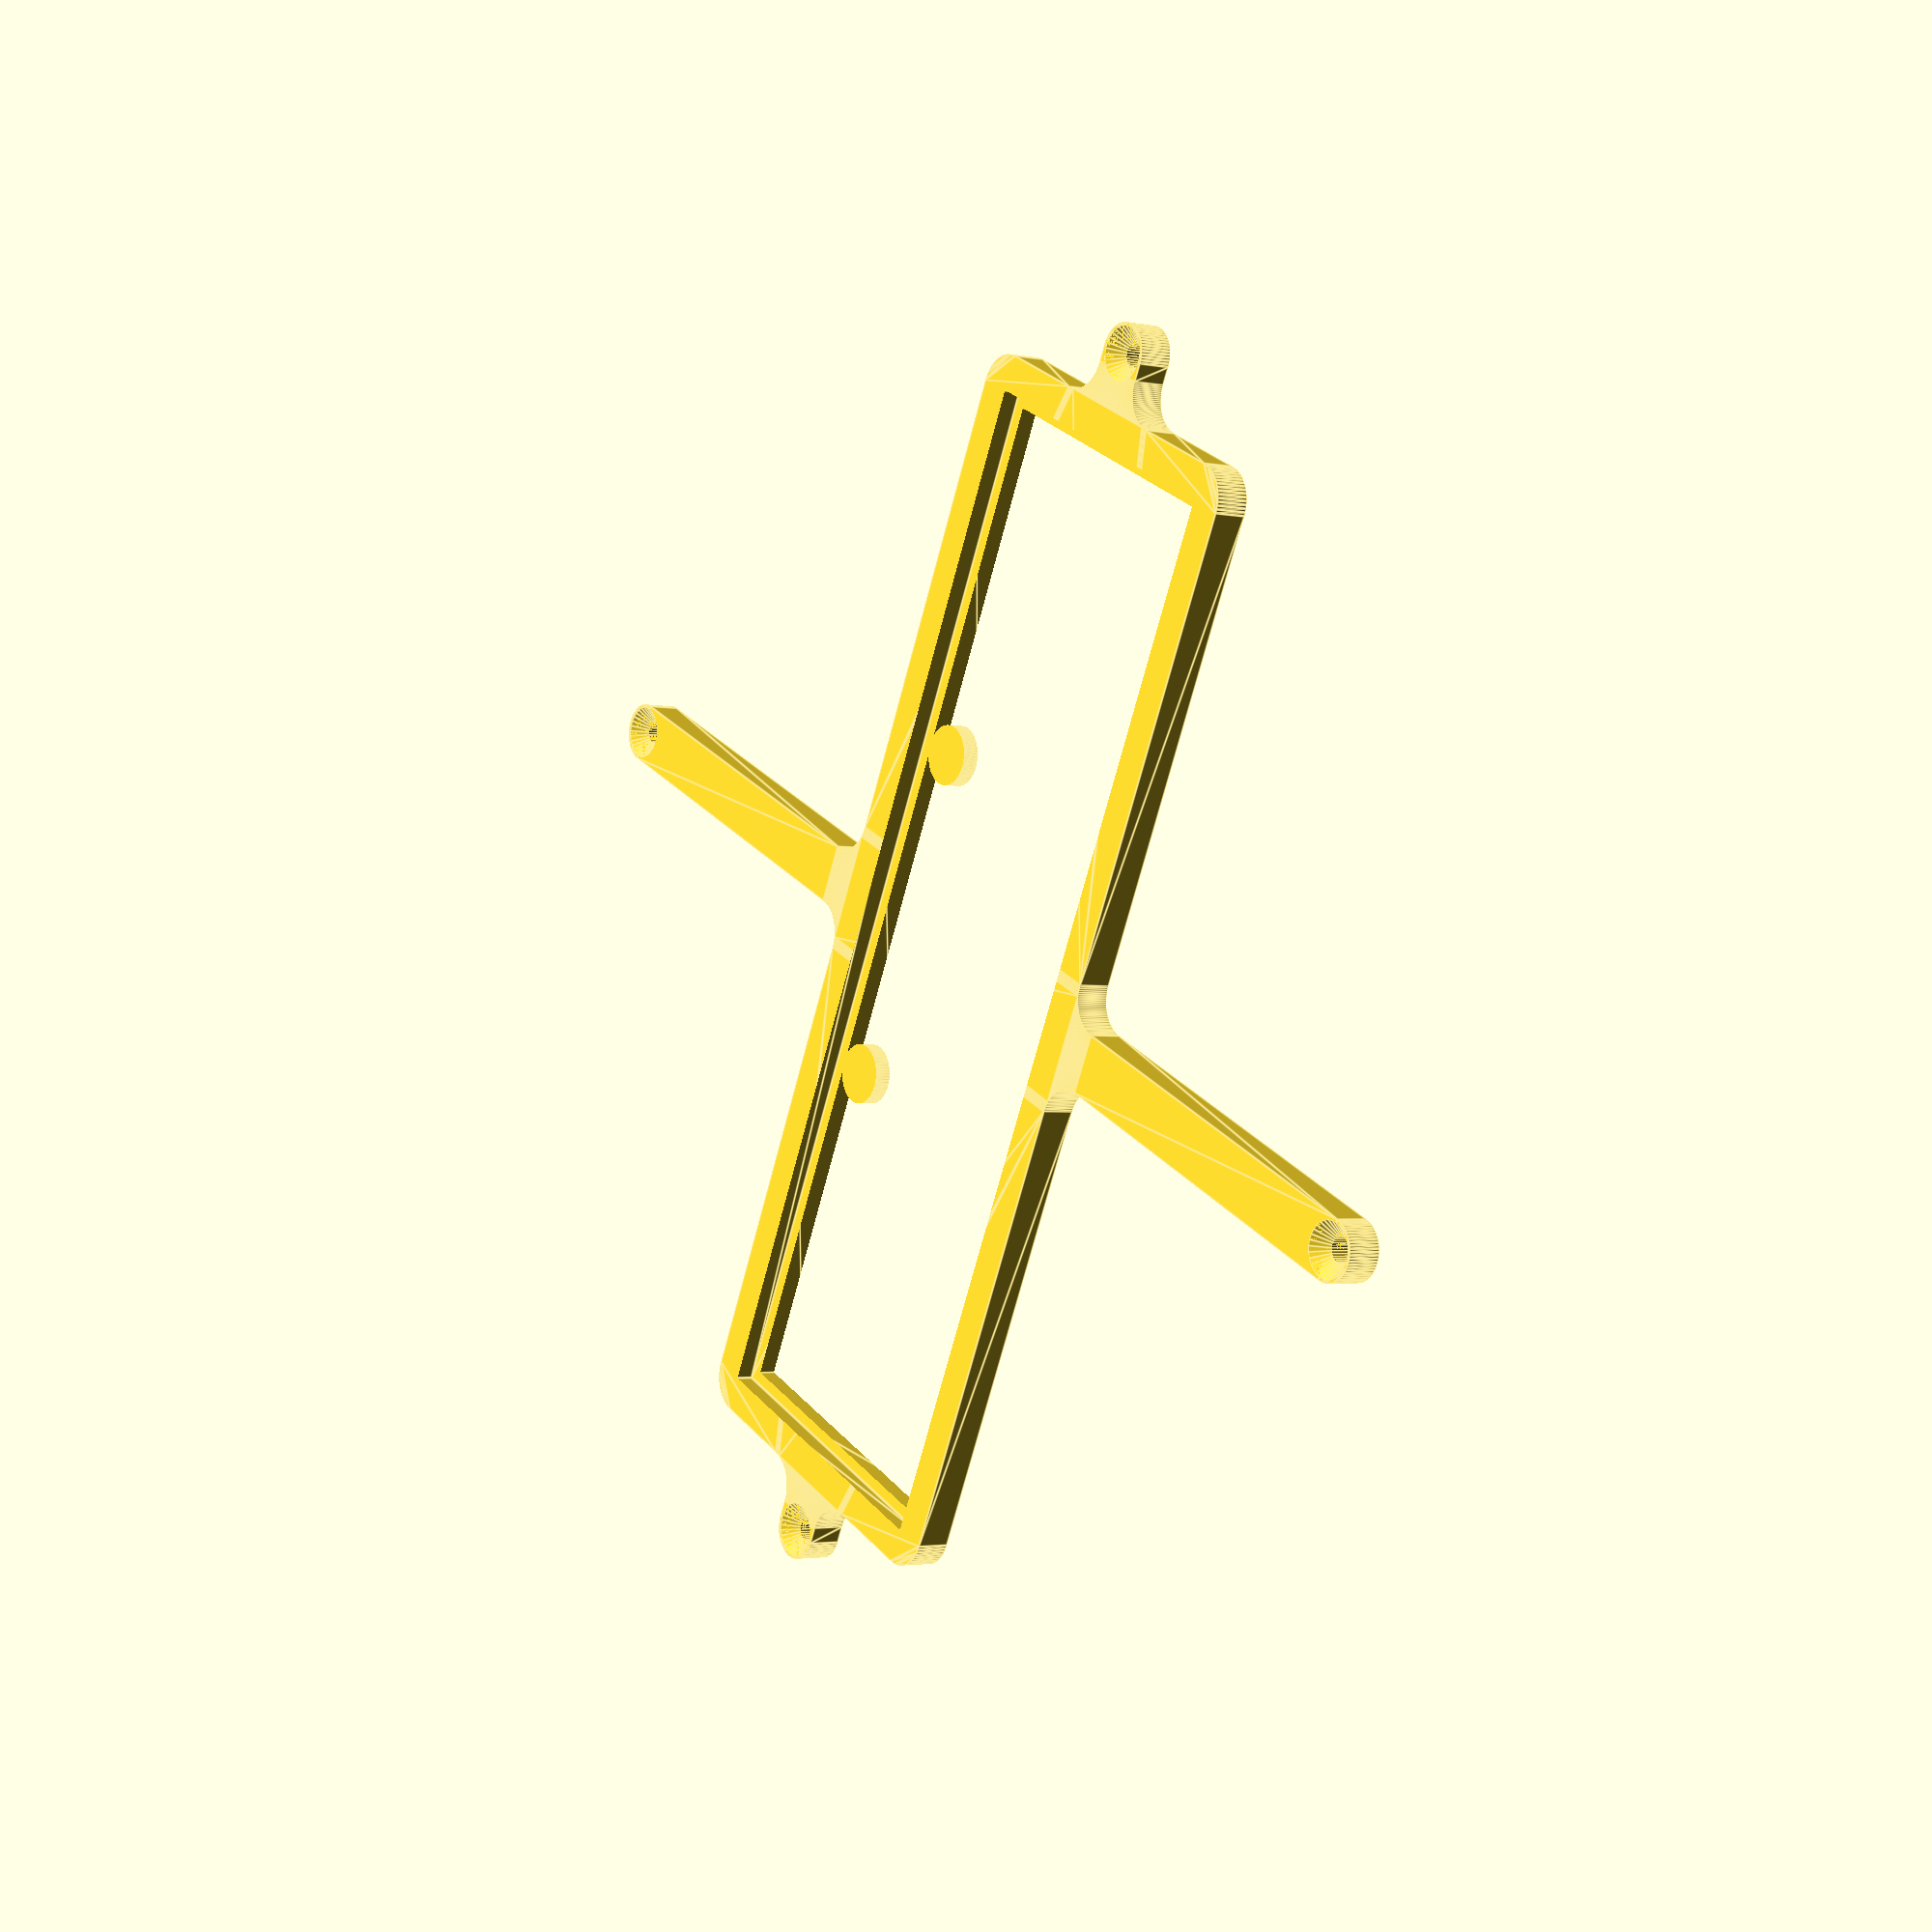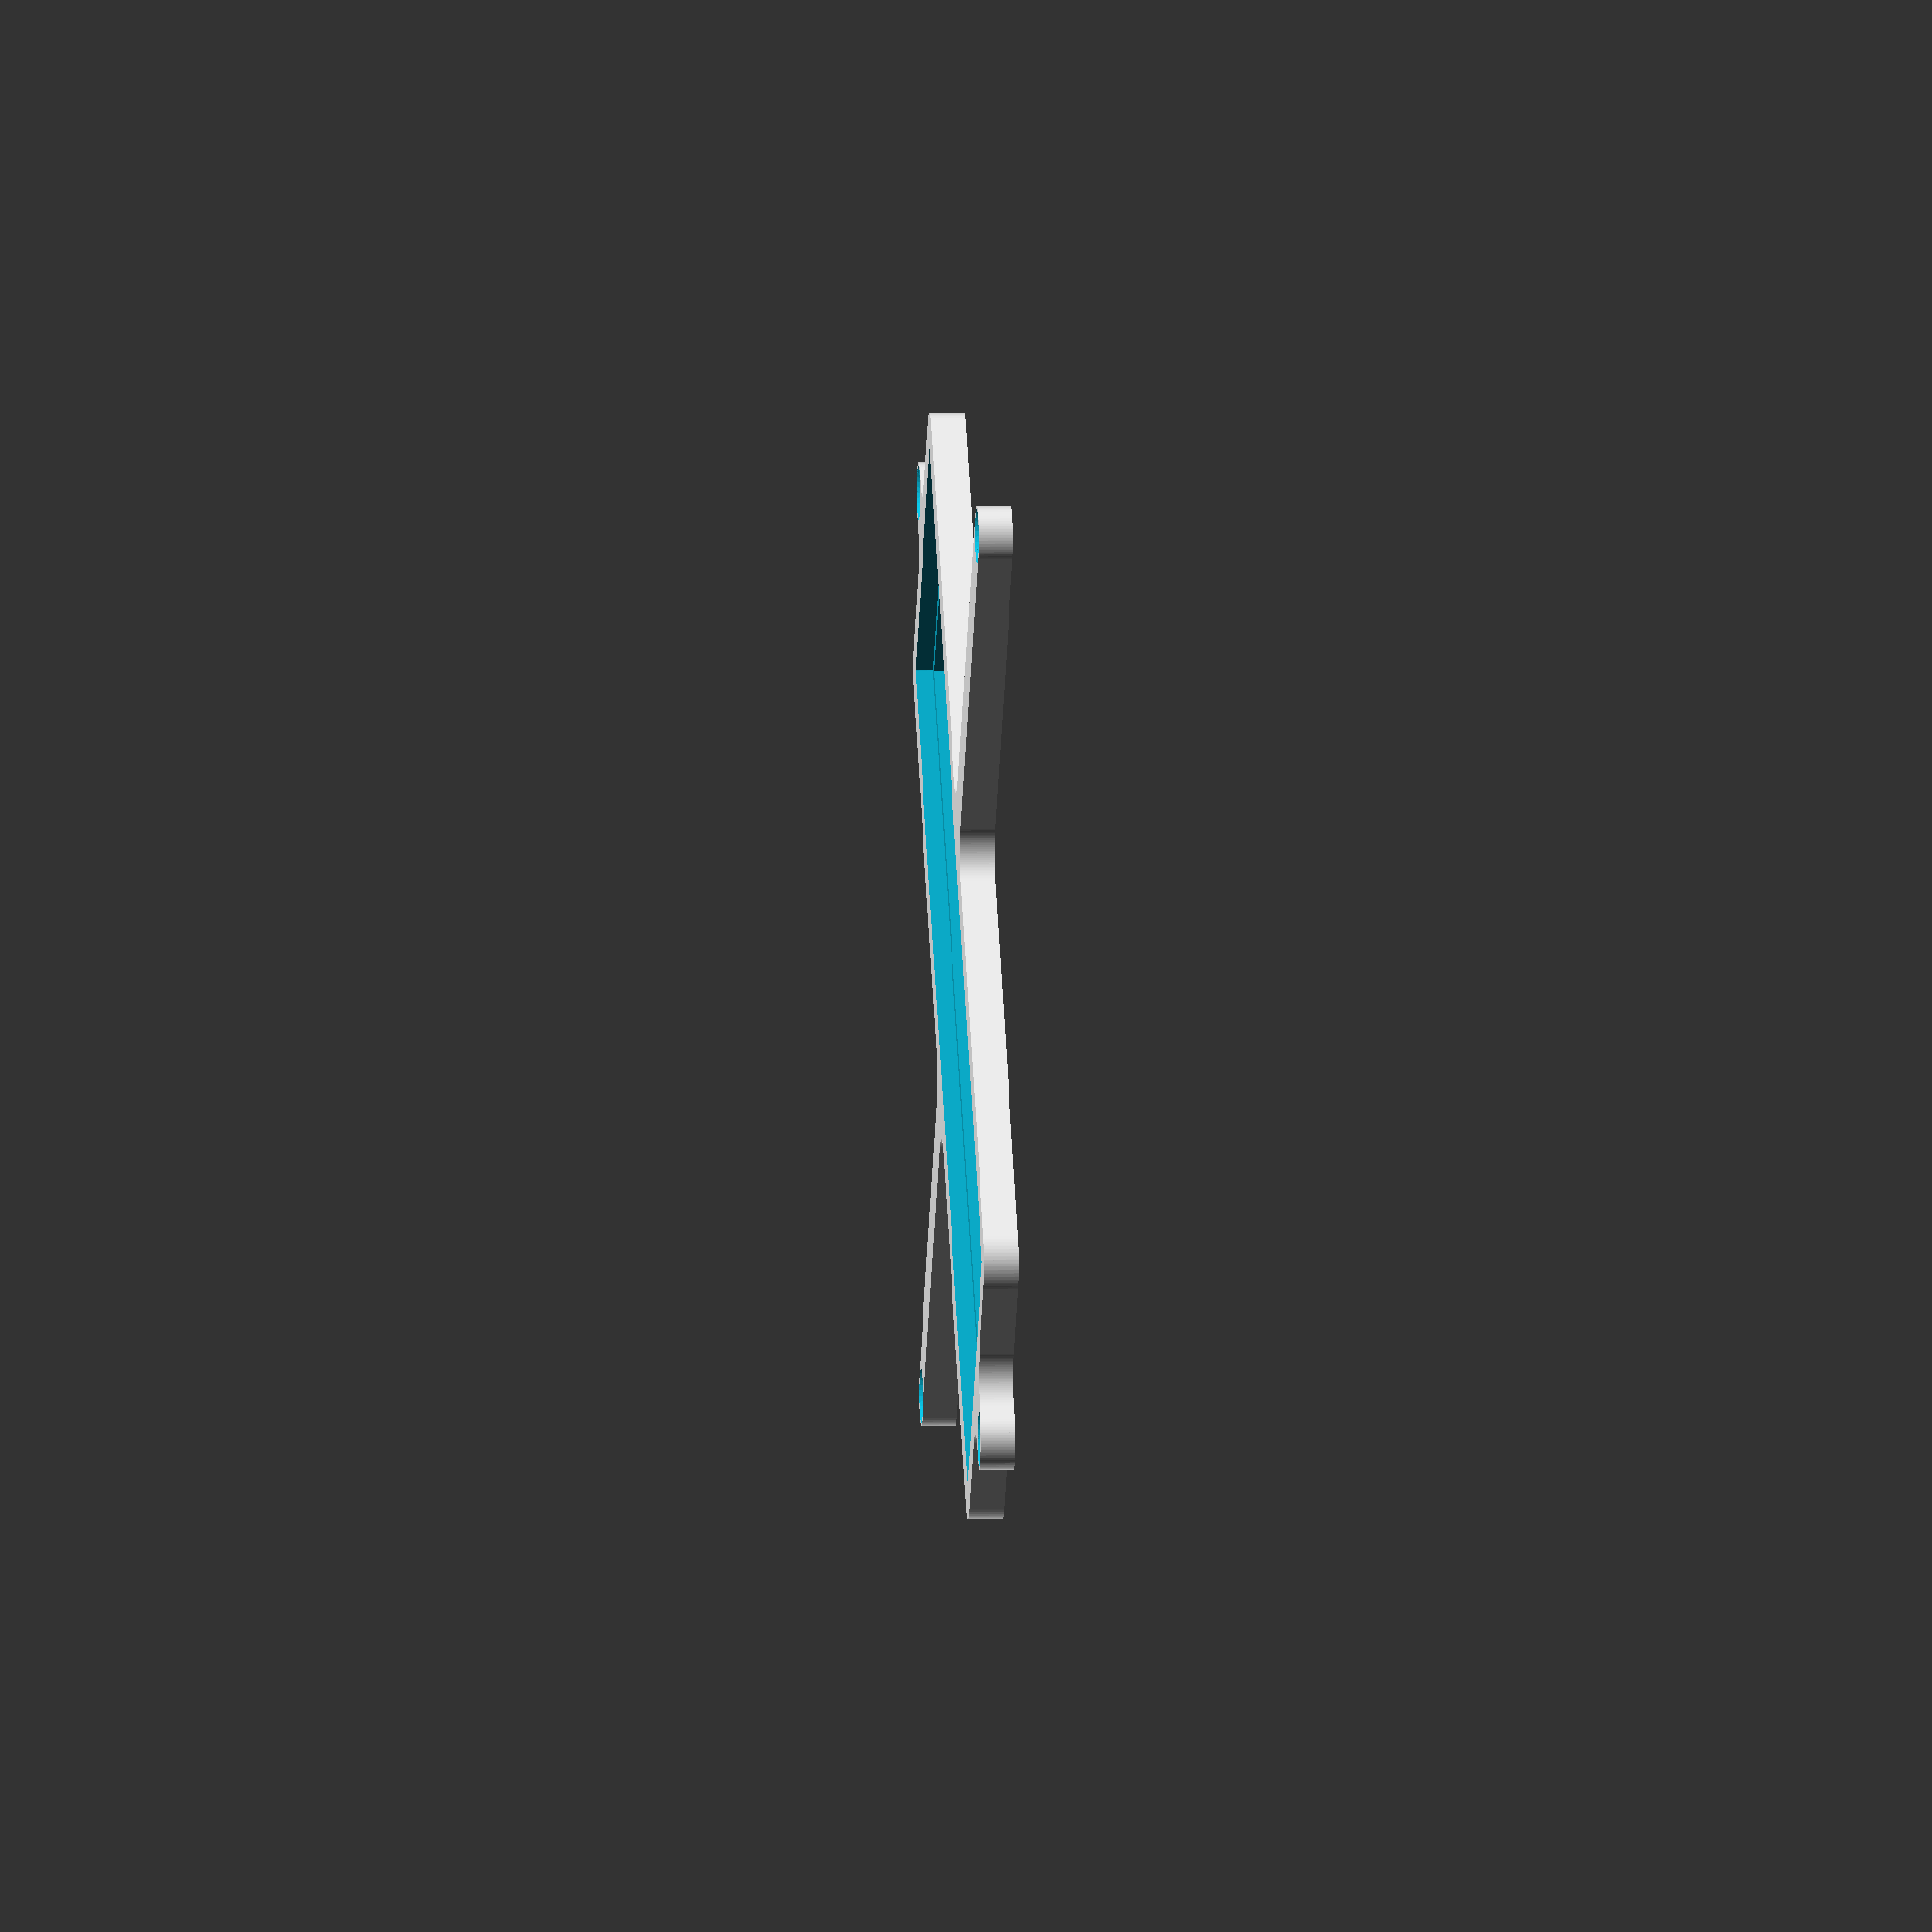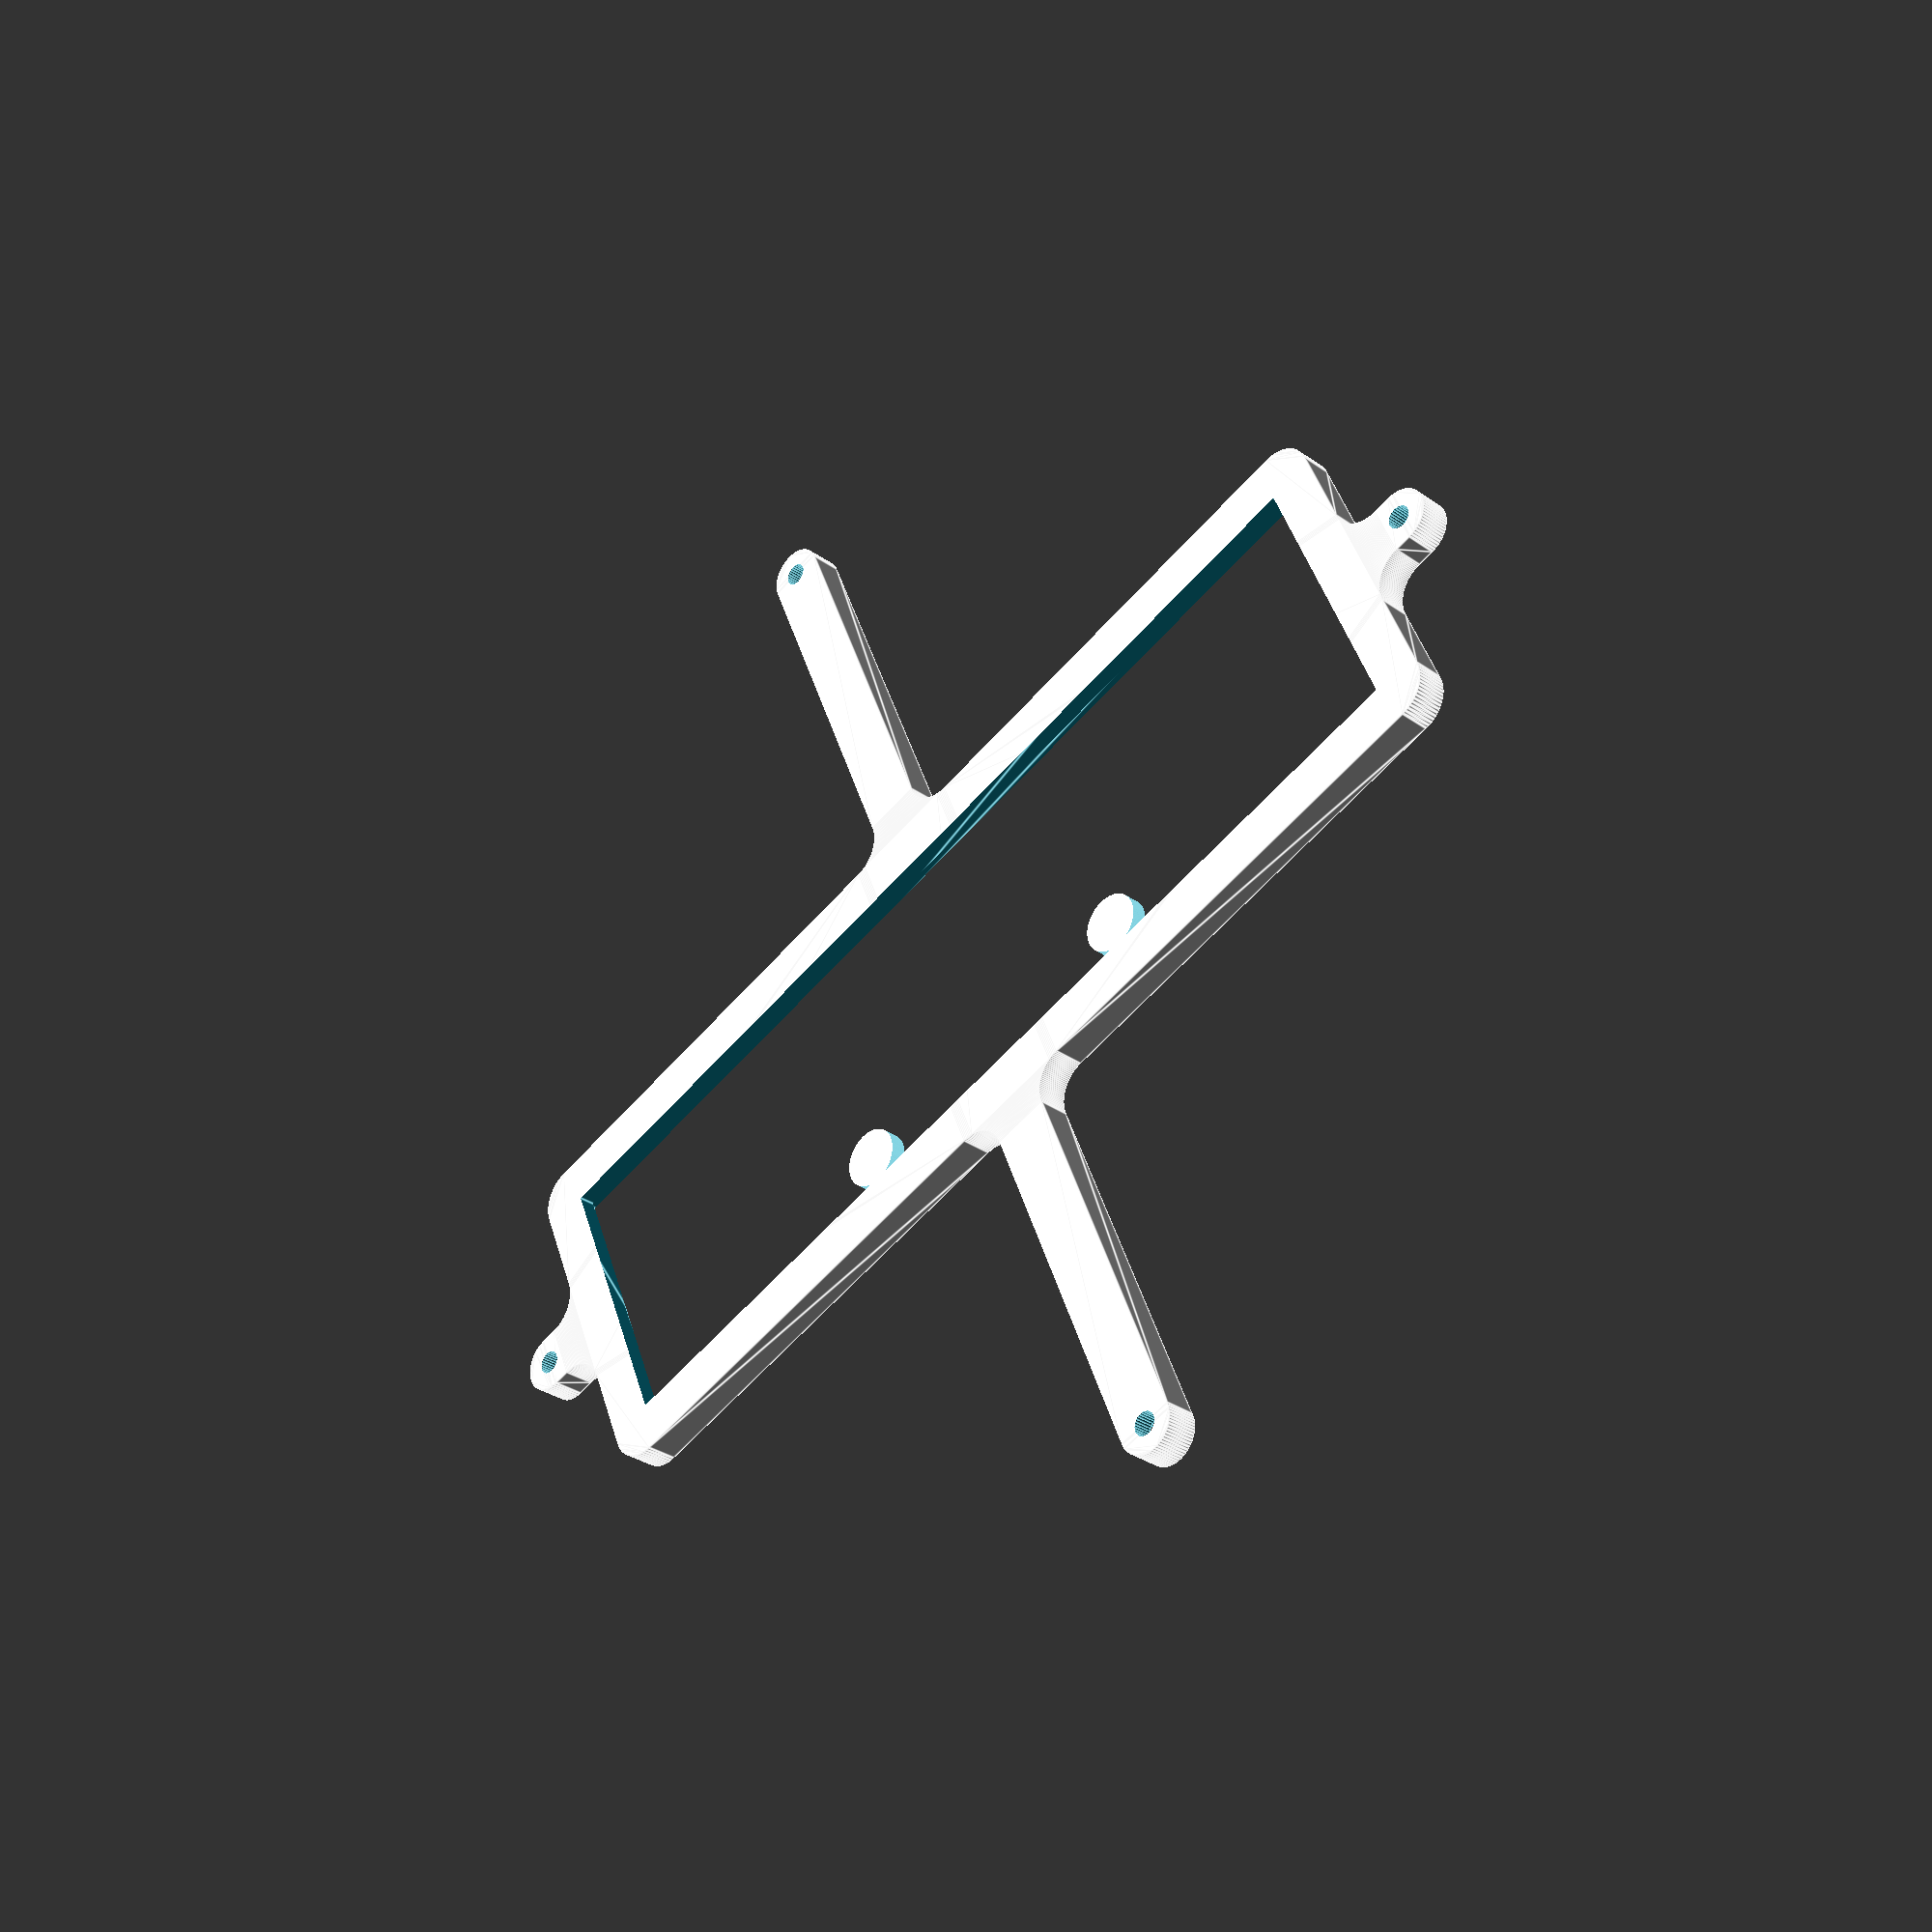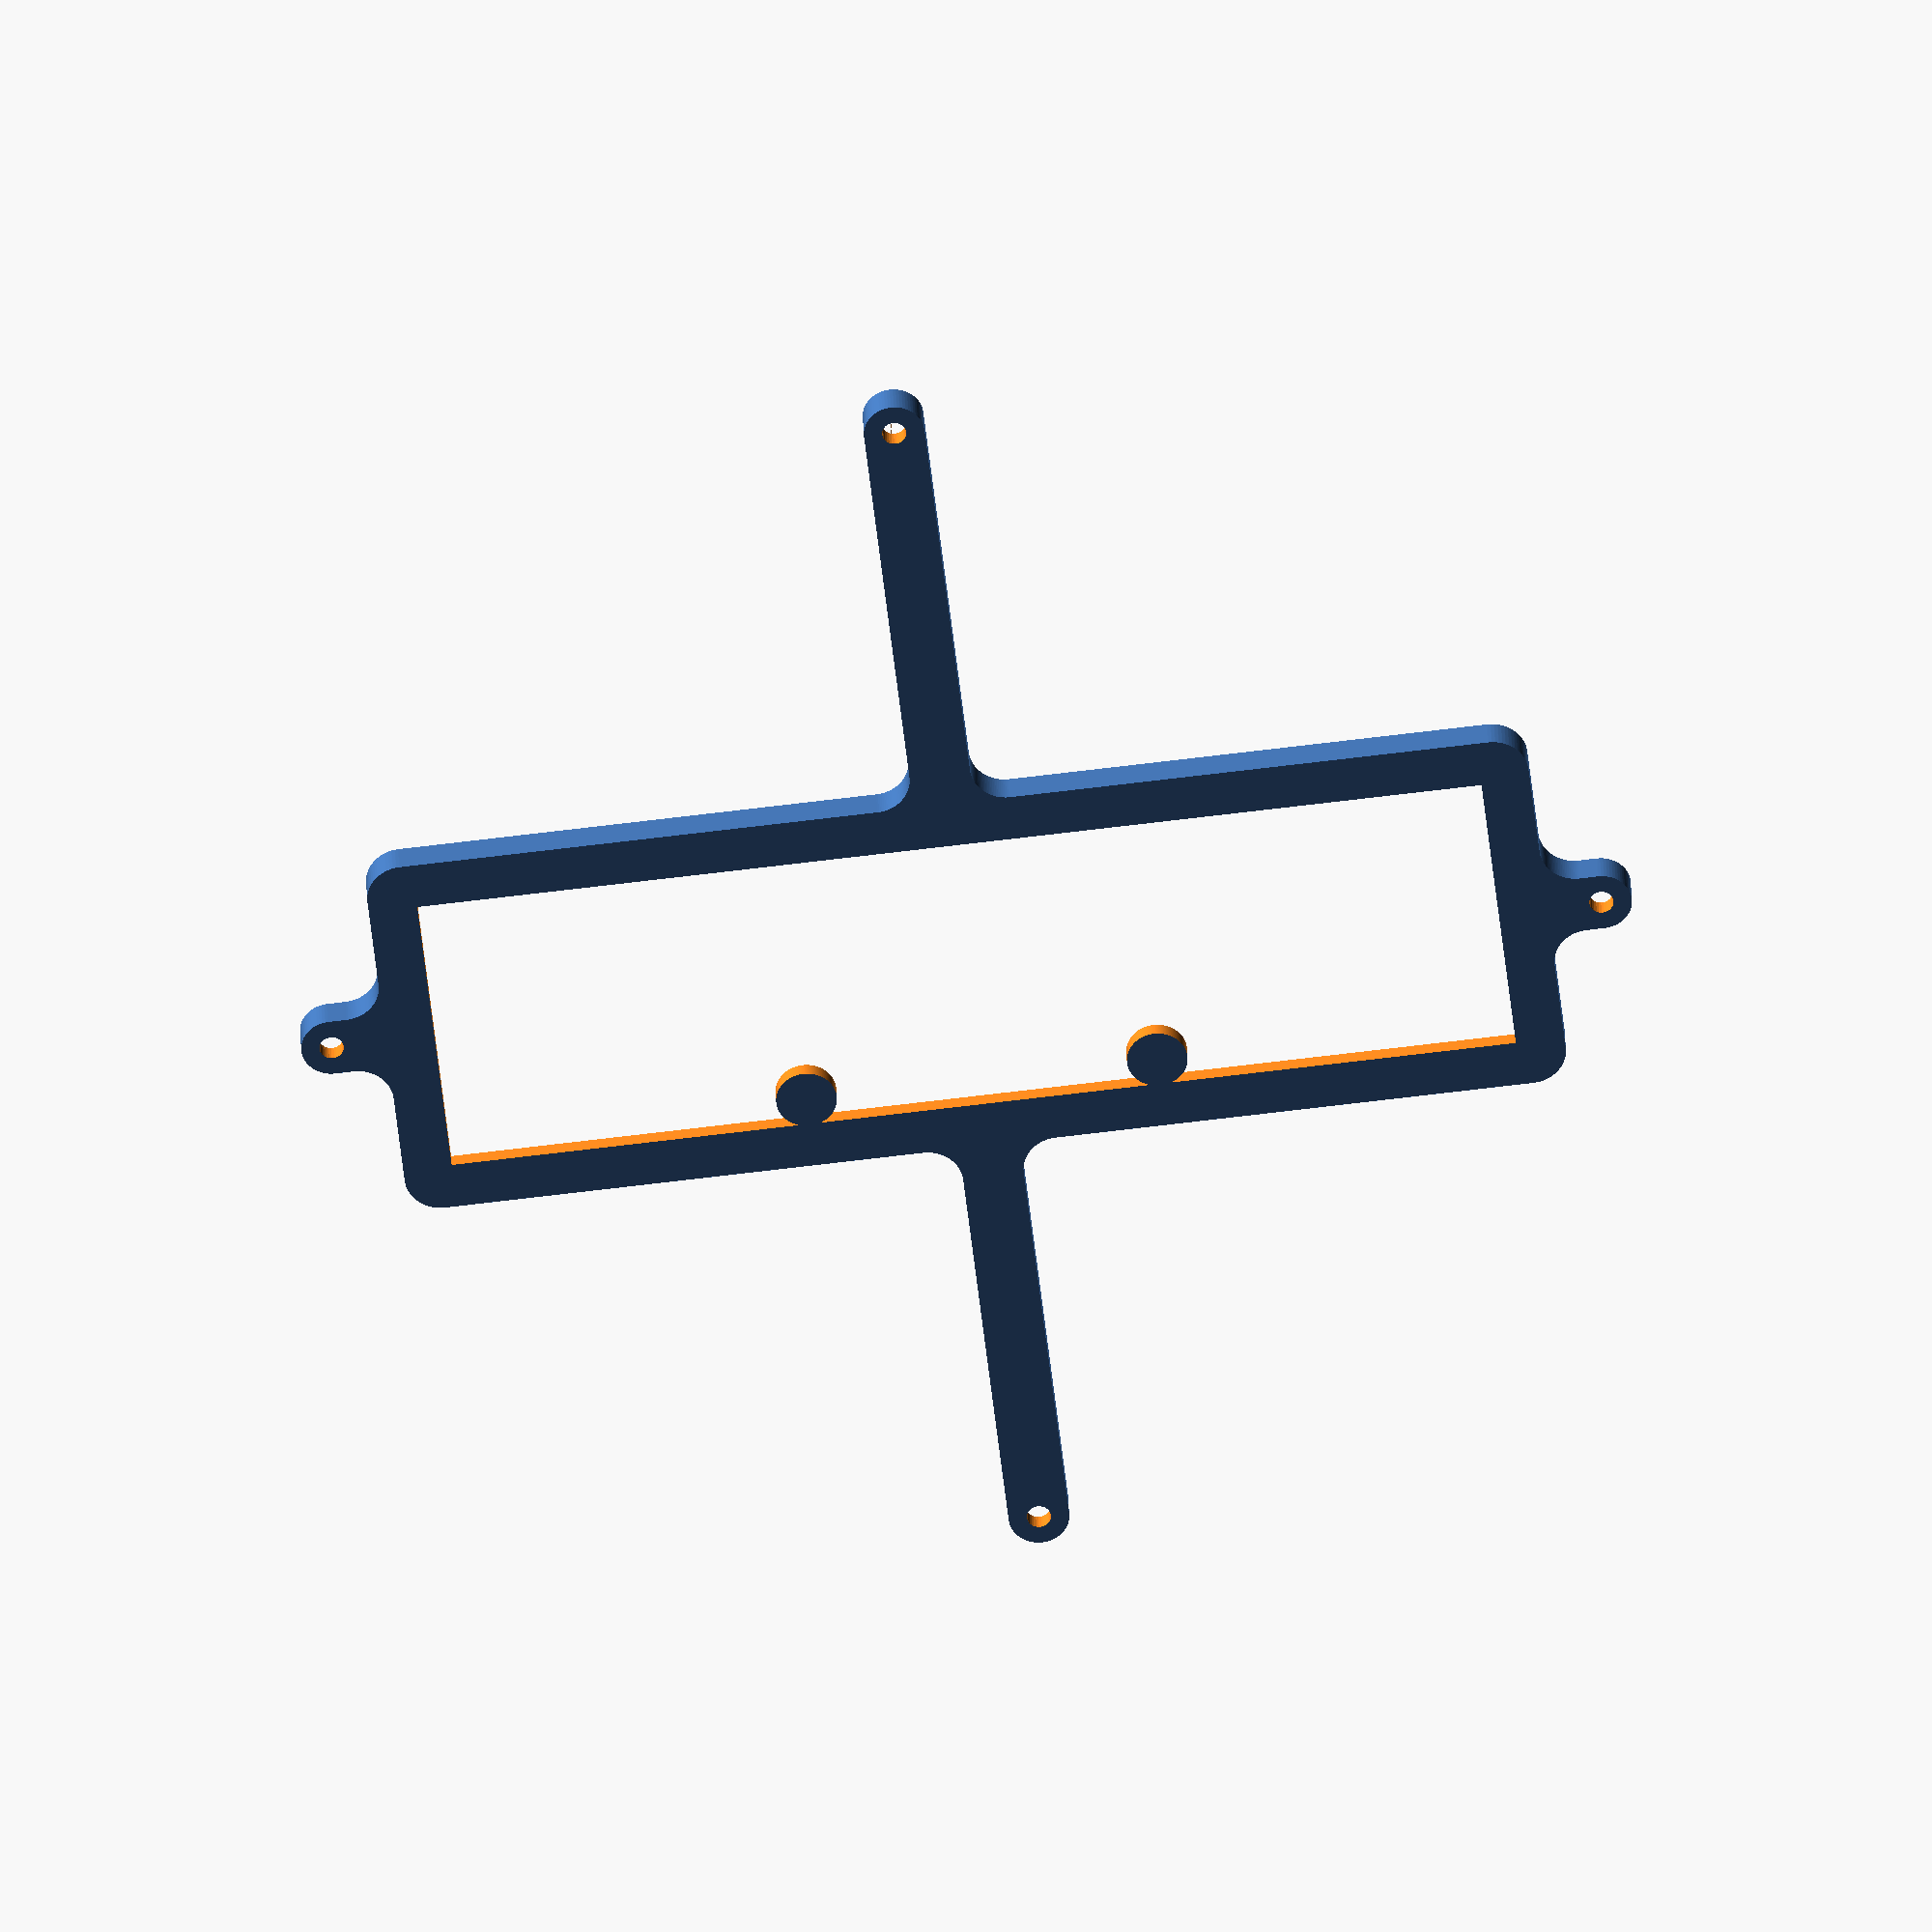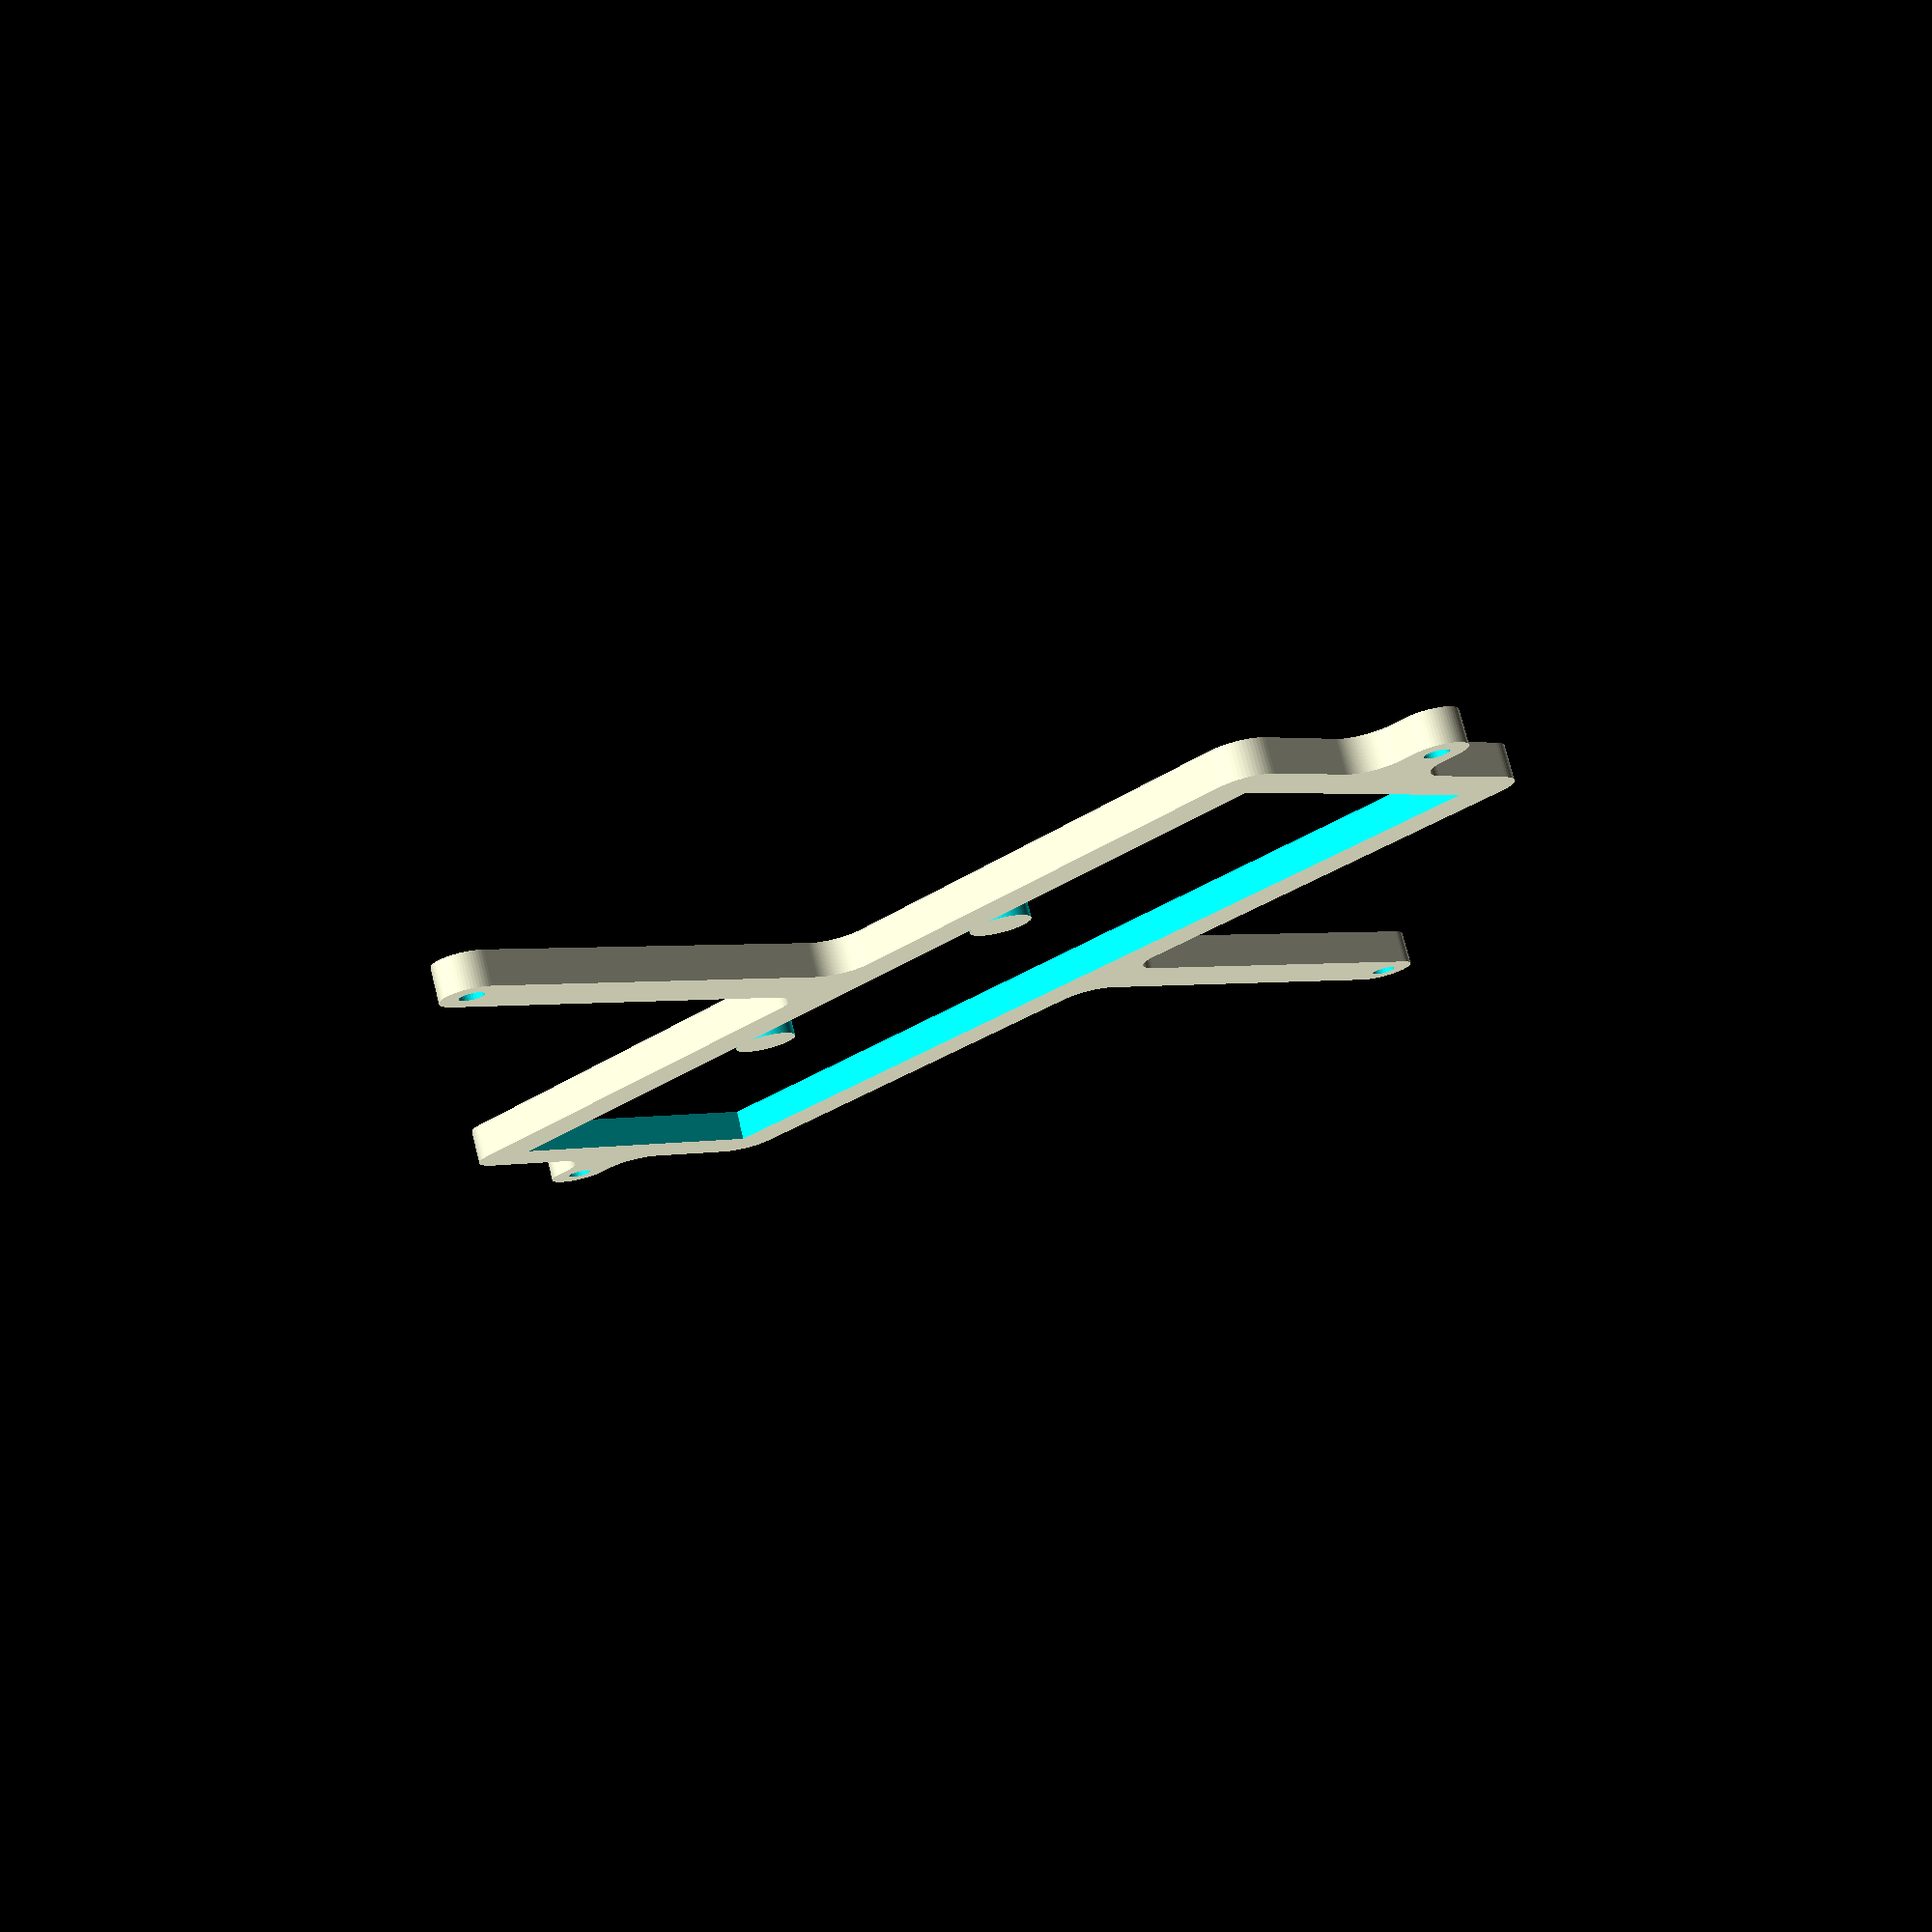
<openscad>
// Generated by SolidPython <Unknown> on 2025-05-09 02:39:02


scale(v = 0.0000010000) {
	translate(v = [-98609983, -69840000, 0]) {
		difference() {
			linear_extrude(convexity = 10, height = 2850000) {
				polygon(points = [[96166960.0234656781, 16816584.0577136427], [96166965.6943425238, 16816560.1787738986], [96208686.2653189152, 16650002.3230494596], [96208692.5205063075, 16649978.5904718880], [96218490.2230444252, 16614574.2427555677], [96218504.4709296227, 16614527.2737726439], [96230027.5807094723, 16579646.3226209581], [96230035.5648248941, 16579623.1145079657], [96287880.7645664513, 16417956.6114429813], [96287889.3158327937, 16417933.6062598377], [96301110.0726734847, 16383660.0829396136], [96301128.8557166159, 16383614.7366621438], [96316015.4096570909, 16350031.2090926487], [96316025.6301196665, 16350008.8953132238], [96389438.3777310848, 16194790.6817093398], [96389449.1427230239, 16194768.6254731156], [96405965.6307510585, 16161955.9993135799], [96405988.7680611461, 16161912.7124510054], [96424095.4005099237, 16129950.0361928456], [96424107.7588910311, 16129928.8316408806], [96512381.0494816899, 15982653.7437451947], [96512393.9245264381, 15982632.8488695007], [96532047.0809329003, 15951597.1233985815], [96532074.3496849984, 15951556.3128270525], [96553226.6838735789, 15921522.3059250079], [96553241.0611552447, 15921502.4148119316], [96655524.7746814936, 15783588.7922300026], [96655539.6357853562, 15783569.2599439155], [96678140.1899306178, 15754609.3261635602], [96678171.3275117278, 15754571.3849111870], [96702165.6548988819, 15726755.2912699413], [96702181.9126200378, 15726736.9051580485], [96817491.0010067970, 15599512.9314664416], [96817507.7050492018, 15599494.9498765506], [96842838.0012419969, 15572889.7077802718], [96842872.7077802122, 15572855.0012420584], [96869477.9498767108, 15547524.7050490472], [96869495.9314665943, 15547508.0010066424], [96996719.9051577002, 15432198.9126203451], [96996738.2912696004, 15432182.6548991948], [97024554.3849112391, 15408188.3275117036], [97024592.3261636049, 15408157.1899305824], [97053552.2599442005, 15385556.6357851364], [97053571.7922302932, 15385541.7746812832], [97191485.4148118943, 15283258.0611552782], [97191505.3059249669, 15283243.6838736068], [97221539.3128271252, 15262091.3496849407], [97221580.1233986616, 15262064.0809328426], [97252615.8488695025, 15242410.9245264325], [97252636.7437451929, 15242398.0494816825], [97399911.8316406757, 15154124.7588911466], [97399933.0361926407, 15154112.4005100373], [97431895.7124511600, 15136005.7680610586], [97431938.9993137270, 15135982.6307509728], [97464751.6254727095, 15119466.1427232139], [97464773.6817089319, 15119455.3777312860], [97619991.8953133374, 15046042.6301196273], [97620014.2090927660, 15046032.4096570462], [97653597.7366621345, 15031145.8557166252], [97653643.0829396099, 15031127.0726734940], [97687916.6062601358, 15017906.3158326820], [97687939.6114432812, 15017897.7645663340], [97849606.1145079285, 14960052.5648248922], [97849629.3226209134, 14960044.5807094816], [97884510.2737724483, 14948521.4709296860], [97884557.2427553833, 14948507.2230444849], [97919961.5904717445, 14938709.5205063596], [97919985.3230493069, 14938703.2653189600], [98086543.1787742078, 14896982.6943424493], [98086567.0577139556, 14896977.0234656055], [98122409.5098201931, 14888928.3316928092], [98122457.6491715908, 14888918.7561804578], [98158651.8580613285, 14882638.4651764184], [98158676.0894756317, 14882634.5663088430], [98328521.2546601892, 14857440.4160025790], [98328545.5744594485, 14857437.1129779462], [98365004.3451130390, 14852940.3525138181], [98365053.1912246346, 14852935.5415917374], [98401688.6912702769, 14850233.1447573304], [98401713.1881595552, 14850231.6397578046], [98573209.9610165805, 14841806.5435617082], [98573234.4874623865, 14841805.6401992161], [98609958.4587714672, 14840904.1173052099], [98610007.5412285030, 14840904.1173052099], [98646731.5125377178, 14841805.6401992179], [98646756.0389835238, 14841806.5435617100], [98818252.8118404001, 14850231.6397577971], [98818277.3087296784, 14850233.1447573230], [98854912.8087753356, 14852935.5415917318], [98854961.6548869312, 14852940.3525138125], [98891420.4255405664, 14857437.1129779462], [98891444.7453398257, 14857440.4160025790], [99061289.9105242789, 14882634.5663088318], [99061314.1419385821, 14882638.4651764072], [99097508.3508284837, 14888918.7561804727], [99097556.4901798815, 14888928.3316928241], [99133398.9422859699, 14896977.0234655850], [99133422.8212257177, 14896982.6943424288], [99299980.6769506931, 14938703.2653189600], [99300004.4095282555, 14938709.5205063596], [99335408.7572446167, 14948507.2230444849], [99335455.7262275517, 14948521.4709296860], [99370336.6773790866, 14960044.5807094816], [99370359.8854920715, 14960052.5648248922], [99532026.3885567188, 15017897.7645663340], [99532049.3937398642, 15017906.3158326820], [99566322.9170603901, 15031127.0726734940], [99566368.2633378655, 15031145.8557166252], [99599951.7909072340, 15046032.4096570462], [99599974.1046866626, 15046042.6301196273], [99755192.3182910681, 15119455.3777312860], [99755214.3745272905, 15119466.1427232139], [99788027.0006862730, 15135982.6307509728], [99788070.2875488400, 15136005.7680610586], [99820032.9638073593, 15154112.4005100373], [99820054.1683593243, 15154124.7588911466], [99967329.2562548071, 15242398.0494816825], [99967350.1511304975, 15242410.9245264325], [99998385.8766013384, 15262064.0809328426], [99998426.6871728748, 15262091.3496849407], [100028460.6940750331, 15283243.6838736068], [100028480.5851881057, 15283258.0611552782], [100166394.2077697068, 15385541.7746812832], [100166413.7400557995, 15385556.6357851364], [100195373.6738363951, 15408157.1899305824], [100195411.6150887609, 15408188.3275117036], [100223227.7087303996, 15432182.6548991948], [100223246.0948422998, 15432198.9126203451], [100350470.0685334057, 15547508.0010066424], [100350488.0501232892, 15547524.7050490472], [100377093.2922197878, 15572855.0012420584], [100377127.9987580031, 15572889.7077802718], [100402458.2949507982, 15599494.9498765506], [100402474.9989932030, 15599512.9314664416], [100517784.0873799622, 15726736.9051580485], [100517800.3451011181, 15726755.2912699413], [100541794.6724882722, 15754571.3849111870], [100541825.8100693822, 15754609.3261635602], [100564426.3642146438, 15783569.2599439155], [100564441.2253185064, 15783588.7922300026], [100666724.9388445318, 15921502.4148116466], [100666739.3161261976, 15921522.3059247211], [100687891.6503151208, 15951556.3128272258], [100687918.9190672189, 15951597.1233987566], [100707572.0754735321, 15982632.8488694429], [100707584.9505182803, 15982653.7437451370], [100795858.2411089689, 16129928.8316409159], [100795870.5994900763, 16129950.0361928791], [100813977.2319388986, 16161912.7124510929], [100814000.3692489862, 16161955.9993136693], [100830516.8572768271, 16194768.6254728269], [100830527.6222687662, 16194790.6817090511], [100903940.3698802292, 16350008.8953130320], [100903950.5903428048, 16350031.2090924568], [100918837.1442833990, 16383614.7366622221], [100918855.9273265302, 16383660.0829396918], [100932076.6841672361, 16417933.6062599439], [100932085.2354335785, 16417956.6114430875], [100989930.4351751059, 16579623.1145079657], [100989938.4192905277, 16579646.3226209581], [101001461.5290703773, 16614527.2737726439], [101001475.7769555748, 16614574.2427555677], [101011273.4794936925, 16649978.5904718880], [101011279.7346810848, 16650002.3230494596], [101053000.3056574762, 16816560.1787738986], [101053005.9765343219, 16816584.0577136427], [101061054.6683072001, 16852426.5098202117], [101061064.2438195497, 16852474.6491716094], [101067344.5348235965, 16888668.8580614701], [101067348.4336911738, 16888693.0894757733], [101092553.6354283094, 17058612.7573555894], [101092556.9323061407, 17058637.0273281746], [101097046.3369316310, 17095021.1230144054], [101097051.1429094076, 17095069.8687484451], [101099753.5278793275, 17131630.1516830847], [101099755.0340961814, 17131654.5982019305], [101108161.6502346247, 17302076.8715431653], [101108162.5610017031, 17302101.4981852211], [101109982.6963495016, 17375943.3814669810], [101109983.0000000000, 17375968.0230739117], [101109983.0000000000, 50340987.7275375202], [101113595.7277498245, 50488153.9405251741], [101124424.3045314252, 50634953.3743186593], [101142442.9446268529, 50781044.6486858800], [101167608.2395538837, 50926075.8169510886], [101199859.5639128238, 51069697.4863266572], [101239119.2214384675, 51211563.6596314088], [101285292.6321770698, 51351332.5688278750], [101338268.5603377223, 51488667.4983711019], [101397919.3822695315, 51623237.5963871256], [101464101.3939175159, 51754718.6717225313], [101536655.1570187658, 51882793.9749505892], [101615405.8832032233, 52007154.9614480287], [101700163.8550735265, 52127502.0347052813], [101790724.8832514882, 52243545.2680816874], [101886870.7982884496, 52355005.1032644063], [101988369.9762530476, 52461613.0237469599], [102094977.8967356682, 52563112.2017116100], [102206437.7319181561, 52659258.1167483777], [102322480.9652947187, 52749819.1449264660], [102442828.0385520458, 52834577.1167968139], [102567189.0250493437, 52913327.8429811895], [102695264.3282774091, 52985881.6060824543], [102826745.4036130160, 53052063.6177305207], [102961315.5016289502, 53111714.4396622926], [103098650.4311722219, 53164690.3678229749], [103238419.3403685391, 53210863.7785615325], [103380285.5136731565, 53250123.4360871166], [103523907.1830489039, 53282374.7604461089], [103668938.3513142616, 53307540.0553731695], [103815029.6256814897, 53325558.6954685897], [103961829.0594746768, 53336387.2722501606], [104108995.2724624723, 53340000.0000000000], [143573165.6128612459, 53340000.0000000000], [143573190.1540897787, 53340000.3011813015], [143646731.5125377178, 53341805.6401992142], [143646756.0389835238, 53341806.5435617045], [143867261.3820050061, 53352639.2764216810], [143867285.8788942993, 53352640.7814212143], [143903921.3789401948, 53355343.1782556400], [143903970.2250517905, 53355347.9891777188], [143940428.9957053065, 53359844.7496418431], [143940453.3155045509, 53359848.0526664779], [144158835.0715325177, 53392241.9261072353], [144158859.3029468060, 53392245.8249748051], [144195053.5118364096, 53398526.1159788221], [144195101.6511878073, 53398535.6914911717], [144230944.1032941043, 53406584.3832639754], [144230967.9822338521, 53406590.0541408211], [144445123.0155779719, 53460233.0974528641], [144445146.7481555641, 53460239.3526402637], [144480551.0958718657, 53470037.0551783741], [144480598.0648547709, 53470051.3030635789], [144515479.0160062015, 53481574.4128433391], [144515502.2241191864, 53481582.3969587460], [144723368.1047394276, 53555957.9983107522], [144723391.1099225879, 53555966.5495771021], [144757664.6332428753, 53569187.3064178303], [144757709.9795203507, 53569206.0894609615], [144791293.5070900917, 53584092.6434015408], [144791315.8208695054, 53584102.8638641238], [144990890.6867038608, 53678494.7455570027], [144990912.7429400682, 53678505.5105489269], [145023725.3690993190, 53695021.9985768124], [145023768.6559618711, 53695045.1358869001], [145055731.3322204351, 53713151.7683359087], [145055752.5367724001, 53713164.1267170161], [145245114.3727642596, 53826663.2433301881], [145245135.2676399648, 53826676.1183749363], [145276170.9931111336, 53846329.2747815698], [145276211.8036826849, 53846356.5435336679], [145306245.8105849624, 53867508.8777224123], [145306265.7016980052, 53867523.2550040856], [145483590.8498517871, 53999036.5480001047], [145483610.3821378946, 53999051.4091039598], [145512570.3159181774, 54021651.9632491767], [145512608.2571705580, 54021683.1008302942], [145540424.3508120775, 54045677.4282176867], [145540442.7369239926, 54045693.6859388426], [145704023.4591266513, 54193954.6104133427], [145704041.4407165349, 54193971.3144557476], [145730646.6828130484, 54219301.6106487513], [145730681.3893512487, 54219336.3171869665], [145756011.6855442524, 54245941.5592834651], [145756028.3895866573, 54245959.5408733487], [145904289.3140611351, 54409540.2630759999], [145904305.5717822909, 54409558.6491878927], [145928299.8991697431, 54437374.7428294793], [145928331.0367508531, 54437412.6840818524], [145950931.5908960104, 54466372.6178620681], [145950946.4519998431, 54466392.1501481608], [146082459.7449958324, 54643717.2983018830], [146082474.1222774982, 54643737.1894149557], [146103626.4564663470, 54673771.1963173673], [146103653.7252184451, 54673812.0068888962], [146123306.8816248775, 54704847.7323597744], [146123319.7566696405, 54704868.6272354722], [146236818.8732829988, 54894230.4632276222], [146236831.2316641212, 54894251.6677795872], [146254937.8641131520, 54926214.3440382034], [146254961.0014232397, 54926257.6309007779], [146271477.4894510806, 54959070.2570599169], [146271488.2544429898, 54959092.3132961392], [146365880.1361359060, 55158667.1791305542], [146365890.3565984964, 55158689.4929099828], [146380776.9105389714, 55192273.0204795226], [146380795.6935821176, 55192318.3667569906], [146394016.4504230022, 55226591.8900776729], [146394025.0016893446, 55226614.8952608109], [146468400.6030412614, 55434480.7758807987], [146468408.5871566534, 55434503.9839937985], [146479931.6969364285, 55469384.9351452291], [146479945.9448216259, 55469431.9041281492], [146489743.6473597288, 55504836.2518444434], [146489749.9025471210, 55504859.9844220132], [146543392.9458591938, 55719015.0177661553], [146543398.6167360246, 55719038.8967059031], [146551447.3085088134, 55754881.3488121927], [146551456.8840211630, 55754929.4881635904], [146557737.1750251949, 55791123.6970531866], [146557741.0738927722, 55791147.9284674898], [146590134.9473335147, 56009529.6844954342], [146590138.2503581643, 56009554.0042946935], [146594635.0108222961, 56046012.7749482170], [146594639.8217443526, 56046061.6210598126], [146597342.2185787857, 56082697.1211057082], [146597343.7235783339, 56082721.6179949865], [146608176.4564383030, 56303226.9610164836], [146608177.3598007858, 56303251.4874622822], [146609982.6988186836, 56376792.8459102213], [146609983.0000000000, 56376817.3871387467], [146609983.0000000000, 64340987.7275375202], [146613595.7277498245, 64488153.9405253306], [146624424.3045313954, 64634953.3743185103], [146642442.9446268380, 64781044.6486857310], [146667608.2395538986, 64926075.8169510886], [146699859.5639128685, 65069697.4863267988], [146739119.2214384973, 65211563.6596315503], [146785292.6321769953, 65351332.5688277408], [146838268.5603377223, 65488667.4983711019], [146897919.3822694719, 65623237.5963869989], [146964101.3939175010, 65754718.6717225313], [147036655.1570187807, 65882793.9749505892], [147115405.8832032382, 66007154.9614480287], [147200163.8550735414, 66127502.0347052813], [147290724.8832515478, 66243545.2680817768], [147386870.7982884645, 66355005.1032644063], [147488369.9762530327, 66461613.0237469599], [147594977.8967356086, 66563112.2017115355], [147706437.7319182158, 66659258.1167484373], [147822480.9652947187, 66749819.1449264660], [147942828.0385519862, 66834577.1167967692], [148067189.0250494182, 66913327.8429812267], [148195264.3282774687, 66985881.6060824841], [148326745.4036130011, 67052063.6177305207], [148461315.5016289055, 67111714.4396622777], [148598650.4311721325, 67164690.3678229302], [148738419.3403685987, 67210863.7785615325], [148880285.5136733353, 67250123.4360871762], [149023907.1830489039, 67282374.7604461163], [149168938.3513141274, 67307540.0553731471], [149315029.6256813407, 67325558.6954685748], [149461829.0594748259, 67336387.2722501755], [149608995.2724624872, 67340000.0000000000], [151074014.9769257903, 67340000.0000000000], [151074039.6185327172, 67340000.3036504984], [151147881.5018147826, 67341820.4389983118], [151147906.1284568310, 67341821.3497653902], [151318328.4017985165, 67350227.9659038633], [151318352.8483173549, 67350229.4721207172], [151354913.1312516332, 67352931.8570905924], [151354961.8769856989, 67352936.6630683690], [151391345.9726717770, 67357426.0676938444], [151391370.2426443696, 67357429.3645716757], [151561289.9105243385, 67382634.5663088411], [151561314.1419386268, 67382638.4651764184], [151597508.3508284092, 67388918.7561804503], [151597556.4901798069, 67388928.3316927999], [151633398.9422863424, 67396977.0234656781], [151633422.8212260902, 67396982.6943425238], [151799980.6769506037, 67438703.2653189301], [151800004.4095281959, 67438709.5205063224], [151835408.7572445571, 67448507.2230444551], [151835455.7262274921, 67448521.4709296525], [151870336.6773791909, 67460044.5807095170], [151870359.8854922056, 67460052.5648249388], [152032026.3885565698, 67517897.7645662725], [152032049.3937397003, 67517906.3158326149], [152066322.9170603156, 67531127.0726734698], [152066368.2633377910, 67531145.8557166010], [152099951.7909074426, 67546032.4096571356], [152099974.1046868563, 67546042.6301197112], [152255192.3182906508, 67619455.3777310848], [152255214.3745268881, 67619466.1427230239], [152288027.0006864369, 67635982.6307510585], [152288070.2875490189, 67636005.7680611461], [152320032.9638071060, 67654112.4005099088], [152320054.1683590710, 67654124.7588910162], [152467329.2562547922, 67742398.0494816750], [152467350.1511304677, 67742410.9245264232], [152498385.8766013086, 67762064.0809328258], [152498426.6871728301, 67762091.3496849239], [152528460.6940754652, 67783243.6838739216], [152528480.5851885378, 67783258.0611555874], [152666394.2077699900, 67885541.7746814787], [152666413.7400560677, 67885556.6357853413], [152695373.6738362610, 67908157.1899304688], [152695411.6150886416, 67908188.3275115788], [152723227.7087303996, 67932182.6548991799], [152723246.0948422849, 67932198.9126203358], [152850470.0685333610, 68047508.0010066032], [152850488.0501232147, 68047524.7050490081], [152877093.2922197878, 68072855.0012420714], [152877127.9987580180, 68072889.7077802867], [152902458.2949508131, 68099494.9498765618], [152902474.9989932179, 68099512.9314664453], [153017784.0873798430, 68226736.9051579237], [153017800.3451009989, 68226755.2912698239], [153041794.6724882722, 68254571.3849112093], [153041825.8100693822, 68254609.3261635751], [153064426.3642148077, 68283569.2599441409], [153064441.2253186703, 68283588.7922302336], [153166724.9388446808, 68421502.4148118645], [153166739.3161263764, 68421522.3059249371], [153187891.6503150463, 68451556.3128270954], [153187918.9190671444, 68451597.1233986318], [153207572.0754736066, 68482632.8488695472], [153207584.9505183399, 68482653.7437452376], [153295858.2411089540, 68629928.8316408545], [153295870.5994900763, 68629950.0361928195], [153313977.2319388688, 68661912.7124510109], [153314000.3692489564, 68661955.9993135780], [153330516.8572769761, 68694768.6254730523], [153330527.6222688854, 68694790.6817092746], [153403940.3698801696, 68850008.8953128904], [153403950.5903427601, 68850031.2090923190], [153418837.1442834139, 68883614.7366622388], [153418855.9273265600, 68883660.0829397142], [153432076.6841672957, 68917933.6062600464], [153432085.2354336381, 68917956.6114431918], [153489930.4351750612, 69079623.1145078093], [153489938.4192904830, 69079646.3226207942], [153501461.5290703177, 69114527.2737725228], [153501475.7769555449, 69114574.2427554578], [153511273.4794937074, 69149978.5904719532], [153511279.7346810997, 69150002.3230495155], [153553000.3056575656, 69316560.1787742525], [153553005.9765344262, 69316584.0577140003], [153561054.6683071554, 69352426.5098200440], [153561064.2438195050, 69352474.6491714418], [153567344.5348235965, 69388668.8580614477], [153567348.4336911738, 69388693.0894757509], [153592542.5839973986, 69558538.2546600252], [153592545.8870220184, 69558562.5744592845], [153597042.6474862099, 69595021.3451131880], [153597047.4584082663, 69595070.1912247837], [153599749.8552426696, 69631705.6912702769], [153599751.3602421880, 69631730.1881595552], [153608176.4564383030, 69803226.9610163271], [153608177.3598007858, 69803251.4874621332], [153609078.8826947808, 69839975.4587714970], [153609078.8826947808, 69840024.5412285328], [153608177.3598007858, 69876748.5125376433], [153608176.4564383030, 69876773.0389834493], [153599751.3602421880, 70048269.8118402958], [153599749.8552426696, 70048294.3087295741], [153597047.4584082365, 70084929.8087754250], [153597042.6474861801, 70084978.6548870206], [153592545.8870220780, 70121437.4255403131], [153592542.5839974284, 70121461.7453395724], [153567348.4336910844, 70291306.9105246663], [153567344.5348235369, 70291331.1419389695], [153561064.2438195348, 70327525.3508284092], [153561054.6683071852, 70327573.4901798069], [153553005.9765343666, 70363415.9422861636], [153553000.3056575358, 70363439.8212259114], [153511279.7346810997, 70529997.6769504845], [153511273.4794937074, 70530021.4095280468], [153501475.7769555449, 70565425.7572445422], [153501461.5290703177, 70565472.7262274772], [153489938.4192904830, 70600353.6773792058], [153489930.4351750612, 70600376.8854921907], [153432085.2354336381, 70762043.3885568082], [153432076.6841672957, 70762066.3937399536], [153418855.9273265600, 70796339.9170602858], [153418837.1442834139, 70796385.2633377612], [153403950.5903427601, 70829968.7909076810], [153403940.3698801696, 70829991.1046871096], [153330527.6222688854, 70985209.3182907254], [153330516.8572769761, 70985231.3745269477], [153314000.3692489564, 71018044.0006864220], [153313977.2319388688, 71018087.2875489891], [153295870.5994901061, 71050049.9638070911], [153295858.2411090136, 71050071.1683590561], [153207584.9505184591, 71197346.2562545836], [153207572.0754737258, 71197367.1511302739], [153187918.9190671444, 71228402.8766013682], [153187891.6503150463, 71228443.6871729046], [153166739.3161263168, 71258477.6940751374], [153166724.9388446212, 71258497.5851882100], [153064441.2253186703, 71396411.2077697664], [153064426.3642148077, 71396430.7400558591], [153041825.8100693822, 71425390.6738364249], [153041794.6724882722, 71425428.6150887907], [153017800.3451009989, 71453244.7087301761], [153017784.0873798430, 71453263.0948420763], [152902474.9989932179, 71580487.0685335547], [152902458.2949508131, 71580505.0501234382], [152877127.9987579584, 71607110.2922197431], [152877093.2922197580, 71607144.9987579584], [152850488.0501233339, 71632475.2949509323], [152850470.0685334206, 71632491.9989933372], [152723246.0948421657, 71747801.0873797834], [152723227.7087302804, 71747817.3451009393], [152695411.6150887012, 71771811.6724883616], [152695373.6738363206, 71771842.8100694716], [152666413.7400560677, 71794443.3642146587], [152666394.2077699900, 71794458.2253185213], [152528480.5851884186, 71896741.9388444871], [152528460.6940753460, 71896756.3161261529], [152498426.6871728599, 71917908.6503150612], [152498385.8766013384, 71917935.9190671593], [152467350.1511301398, 71937589.0754737854], [152467329.2562544346, 71937601.9505185336], [152320054.1683591902, 72025875.2411089092], [152320032.9638072252, 72025887.5994900167], [152288070.2875486612, 72043994.2319390178], [152288027.0006861091, 72044017.3692491055], [152255214.3745270371, 72060533.8572769016], [152255192.3182908297, 72060544.6222688407], [152099974.1046870351, 72133957.3698802143], [152099951.7909076214, 72133967.5903427899], [152066368.2633379400, 72148854.1442833394], [152066322.9170604944, 72148872.9273264706], [152032049.3937400281, 72162093.6841672510], [152032026.3885568976, 72162102.2354335934], [151870359.8854922056, 72219947.4351750463], [151870336.6773791909, 72219955.4192904681], [151835455.7262271345, 72231478.5290704370], [151835408.7572442293, 72231492.7769556344], [151800004.4095284641, 72241290.4794936031], [151799980.6769508719, 72241296.7346809953], [151633422.8212261796, 72283017.3056574613], [151633398.9422864318, 72283022.9765343070], [151597556.4901796877, 72291071.6683072150], [151597508.3508282900, 72291081.2438195646], [151561314.1419386268, 72297361.5348235816], [151561289.9105243385, 72297365.4336911589], [151391370.2426443696, 72322570.6354283243], [151391345.9726718068, 72322573.9323061556], [151354961.8769856095, 72327063.3369316310], [151354913.1312515736, 72327068.1429094076], [151318352.8483168781, 72329770.5278793275], [151318328.4017980397, 72329772.0340961814], [151147906.1284568310, 72338178.6502346247], [151147881.5018147826, 72338179.5610017031], [151074039.6185330153, 72339999.6963495016], [151074014.9769260883, 72340000.0000000000], [149608995.2724624872, 72340000.0000000000], [149461829.0594748259, 72343612.7277498245], [149315029.6256813407, 72354441.3045314252], [149168938.3513141274, 72372459.9446268529], [149023907.1830489039, 72397625.2395538837], [148880285.5136733353, 72429876.5639128238], [148738419.3403685987, 72469136.2214384675], [148598650.4311721325, 72515309.6321770698], [148461315.5016289055, 72568285.5603377223], [148326745.4036128819, 72627936.3822695315], [148195264.3282774687, 72694118.3939175159], [148067189.0250494182, 72766672.1570187658], [147942828.0385519862, 72845422.8832032233], [147822480.9652947187, 72930180.8550735265], [147706437.7319183052, 73020741.8832514882], [147594977.8967356086, 73116887.7982884496], [147488369.9762530327, 73218386.9762530476], [147386870.7982884049, 73324994.8967356682], [147290724.8832516074, 73436454.7319181561], [147200163.8550735414, 73552497.9652947187], [147115405.8832031786, 73672845.0385520458], [147036655.1570188105, 73797206.0250493437], [146964101.3939175606, 73925281.3282774091], [146897919.3822694719, 74056762.4036130160], [146838268.5603377223, 74191332.5016289502], [146785292.6321770251, 74328667.4311722219], [146739119.2214384675, 74468436.3403685391], [146699859.5639128685, 74610302.5136731565], [146667608.2395538986, 74753924.1830489039], [146642442.9446268380, 74898955.3513142616], [146624424.3045313954, 75045046.6256814897], [146613595.7277498245, 75191846.0594746768], [146609983.0000000000, 75339012.2724624723], [146609983.0000000000, 83303182.6128612608], [146609982.6988186836, 83303207.1540897787], [146608177.3598007858, 83376748.5125377029], [146608176.4564383030, 83376773.0389835089], [146597343.7235783339, 83597278.3820050210], [146597342.2185787857, 83597302.8788942993], [146594639.8217443824, 83633938.3789400905], [146594635.0108222961, 83633987.2250516862], [146590138.2503581345, 83670445.9957054704], [146590134.9473335147, 83670470.3155047297], [146557741.0738927722, 83888852.0715324283], [146557737.1750251949, 83888876.3029467314], [146551456.8840211630, 83925070.5118364990], [146551447.3085088134, 83925118.6511878967], [146543398.6167359948, 83960961.1032942384], [146543392.9458591342, 83960984.9822339863], [146489749.9025472403, 84175140.0155776292], [146489743.6473598182, 84175163.7481551915], [146479945.9448216259, 84210568.0958718359], [146479931.6969364285, 84210615.0648547709], [146468408.5871566236, 84245496.0160063356], [146468400.6030412018, 84245519.2241193205], [146394025.0016893148, 84453385.1047392935], [146394016.4504229426, 84453408.1099224389], [146380795.6935821474, 84487681.6332429349], [146380776.9105390310, 84487726.9795204103], [146365890.3565984964, 84521310.5070899725], [146365880.1361359358, 84521332.8208694011], [146271488.2544429302, 84720907.6867039949], [146271477.4894510210, 84720929.7429402173], [146254961.0014232099, 84753742.3690992892], [146254937.8641131222, 84753785.6559618562], [146236831.2316641808, 84785748.3322202712], [146236818.8732830882, 84785769.5367722362], [146123319.7566697001, 84975131.3727644235], [146123306.8816249371, 84975152.2676401138], [146103653.7252184153, 85006187.9931111485], [146103626.4564663172, 85006228.8036826849], [146082474.1222776175, 85036262.8105849028], [146082459.7449959517, 85036282.7016979754], [145950946.4519998431, 85213607.8498518318], [145950931.5908960104, 85213627.3821379244], [145928331.0367507339, 85242587.3159182966], [145928299.8991696239, 85242625.2571706623], [145904305.5717822909, 85270441.3508121073], [145904289.3140611351, 85270459.7369240075], [145756028.3895869553, 85434040.4591263384], [145756011.6855445504, 85434058.4407162219], [145730681.3893511891, 85460663.6828130782], [145730646.6828129888, 85460698.3893512934], [145704041.4407166243, 85486028.6855441779], [145704023.4591267407, 85486045.3895865828], [145540442.7369239330, 85634306.3140611947], [145540424.3508120477, 85634322.5717823505], [145512608.2571704984, 85658316.8991697431], [145512570.3159181476, 85658348.0367508531], [145483610.3821379840, 85680948.5908959508], [145483590.8498519063, 85680963.4519998133], [145306265.7016982138, 85812476.7449957728], [145306245.8105851412, 85812491.1222774386], [145276211.8036825061, 85833643.4564664364], [145276170.9931109846, 85833670.7252185345], [145245135.2676400244, 85853323.8816250265], [145245114.3727643192, 85853336.7566697747], [145055752.5367726386, 85966835.8732828349], [145055731.3322206736, 85966848.2316639423], [145023768.6559617519, 85984954.8641131520], [145023725.3690991700, 85984978.0014232397], [144990912.7429404259, 86001494.4894509017], [144990890.6867041886, 86001505.2544428408], [144791315.8208691776, 86095897.1361360401], [144791293.5070897639, 86095907.3565986156], [144757709.9795203805, 86110793.9105390459], [144757664.6332429051, 86110812.6935821772], [144723391.1099223495, 86124033.4504229873], [144723368.1047392190, 86124042.0016893297], [144515502.2241195738, 86198417.6030411124], [144515479.0160065889, 86198425.5871565342], [144480598.0648548007, 86209948.6969364136], [144480551.0958718657, 86209962.9448216110], [144445146.7481551170, 86219760.6473598480], [144445123.0155775547, 86219766.9025472403], [144230967.9822338820, 86273409.9458591640], [144230944.1032941341, 86273415.6167360097], [144195101.6511880159, 86281464.3085087836], [144195053.5118366182, 86281473.8840211332], [144158859.3029470742, 86287754.1750251353], [144158835.0715327859, 86287758.0738927126], [143940453.3155041337, 86320151.9473335743], [143940428.9957048893, 86320155.2503582090], [143903970.2250517011, 86324652.0108222812], [143903921.3789401054, 86324656.8217443675], [143867285.8788948655, 86327359.2185787410], [143867261.3820055723, 86327360.7235782593], [143646756.0389835238, 86338193.4564382732], [143646731.5125377178, 86338194.3598007709], [143573190.1540894806, 86339999.6988186985], [143573165.6128609478, 86340000.0000000000], [104108995.2724624723, 86340000.0000000000], [103961829.0594748259, 86343612.7277498245], [103815029.6256813407, 86354441.3045314252], [103668938.3513141125, 86372459.9446268529], [103523907.1830489039, 86397625.2395538837], [103380285.5136733055, 86429876.5639128387], [103238419.3403686732, 86469136.2214384377], [103098650.4311720878, 86515309.6321770847], [102961315.5016289502, 86568285.5603377074], [102826745.4036128968, 86627936.3822695315], [102695264.3282774091, 86694118.3939175457], [102567189.0250493437, 86766672.1570188105], [102442828.0385520458, 86845422.8832031637], [102322480.9652947187, 86930180.8550735265], [102206437.7319182456, 87020741.8832515478], [102094977.8967356682, 87116887.7982883900], [101988369.9762530476, 87218386.9762530476], [101886870.7982883900, 87324994.8967356682], [101790724.8832515478, 87436454.7319182456], [101700163.8550735265, 87552497.9652947187], [101615405.8832031637, 87672845.0385520458], [101536655.1570188105, 87797206.0250493437], [101464101.3939175457, 87925281.3282774091], [101397919.3822695315, 88056762.4036128968], [101338268.5603377074, 88191332.5016289502], [101285292.6321770847, 88328667.4311720878], [101239119.2214384377, 88468436.3403686732], [101199859.5639128387, 88610302.5136733055], [101167608.2395538837, 88753924.1830489039], [101142442.9446268529, 88898955.3513141125], [101124424.3045314252, 89045046.6256813407], [101113595.7277498245, 89191846.0594748259], [101109983.0000000000, 89339012.2724624723], [101109983.0000000000, 122304031.9769260883], [101109982.6963495016, 122304056.6185330153], [101108162.5610017031, 122377898.5018147677], [101108161.6502346247, 122377923.1284568310], [101099755.0340961814, 122548345.4017980397], [101099753.5278793275, 122548369.8483168781], [101097051.1429094076, 122584930.1312516183], [101097046.3369316310, 122584978.8769856542], [101092556.9323061705, 122621362.9726716727], [101092553.6354283392, 122621387.2426442653], [101067348.4336911291, 122791306.9105245769], [101067344.5348235518, 122791331.1419388801], [101061064.2438195646, 122827525.3508282900], [101061054.6683072150, 122827573.4901796877], [101053005.9765343219, 122863415.9422863573], [101053000.3056574762, 122863439.8212261051], [101011279.7346811444, 123029997.6769503206], [101011273.4794937521, 123030021.4095278829], [101001475.7769555748, 123065425.7572443932], [101001461.5290703773, 123065472.7262273282], [100989938.4192905277, 123100353.6773790419], [100989930.4351751059, 123100376.8854920268], [100932085.2354335934, 123262043.3885568678], [100932076.6841672510, 123262066.3937400132], [100918855.9273264557, 123296339.9170605093], [100918837.1442833245, 123296385.2633379847], [100903950.5903428793, 123329968.7909074277], [100903940.3698803037, 123329991.1046868563], [100830527.6222688854, 123485209.3182907552], [100830516.8572769463, 123485231.3745269775], [100814000.3692489415, 123518044.0006864518], [100813977.2319388539, 123518087.2875490189], [100795870.5994899720, 123550049.9638073593], [100795858.2411088645, 123550071.1683593243], [100707584.9505183548, 123697346.2562547773], [100707572.0754736066, 123697367.1511304677], [100687918.9190672785, 123728402.8766011596], [100687891.6503151804, 123728443.6871726960], [100666739.3161262274, 123758477.6940752566], [100666724.9388445616, 123758497.5851883292], [100564441.2253185362, 123896411.2077699602], [100564426.3642146736, 123896430.7400560528], [100541825.8100694418, 123925390.6738363802], [100541794.6724883318, 123925428.6150887460], [100517800.3451009989, 123953244.7087302059], [100517784.0873798430, 123953263.0948421061], [100402474.9989934117, 124080487.0685333312], [100402458.2949510068, 124080505.0501232147], [100377127.9987579584, 124107110.2922197431], [100377093.2922197431, 124107144.9987579584], [100350488.0501232147, 124132475.2949510068], [100350470.0685333312, 124132491.9989934117], [100223246.0948421061, 124247801.0873798430], [100223227.7087302059, 124247817.3451009989], [100195411.6150887460, 124271811.6724883318], [100195373.6738363802, 124271842.8100694418], [100166413.7400560528, 124294443.3642146736], [100166394.2077699602, 124294458.2253185362], [100028480.5851883590, 124396741.9388445318], [100028460.6940752864, 124396756.3161261976], [99998426.6871727705, 124417908.6503151208], [99998385.8766012341, 124417935.9190672189], [99967350.1511303186, 124437589.0754736811], [99967329.2562546283, 124437601.9505184293], [99820054.1683588177, 124525875.2411091328], [99820032.9638068527, 124525887.5994902402], [99788070.2875488549, 124543994.2319389284], [99788027.0006862879, 124544017.3692490160], [99755214.3745270967, 124560533.8572768867], [99755192.3182908744, 124560544.6222688258], [99599974.1046871990, 124633957.3698801398], [99599951.7909077704, 124633967.5903427154], [99566368.2633378655, 124648854.1442833692], [99566322.9170603901, 124648872.9273265004], [99532049.3937403262, 124662093.6841671318], [99532026.3885571808, 124662102.2354334742], [99370359.8854920268, 124719947.4351751059], [99370336.6773790419, 124719955.4192905277], [99335455.7262273282, 124731478.5290703773], [99335408.7572443932, 124731492.7769555748], [99300004.4095278829, 124741290.4794937521], [99299980.6769503206, 124741296.7346811444], [99133422.8212261051, 124783017.3056574762], [99133398.9422863573, 124783022.9765343219], [99097556.4901796877, 124791071.6683072150], [99097508.3508282900, 124791081.2438195646], [99061314.1419388801, 124797361.5348235518], [99061289.9105245769, 124797365.4336911291], [98891444.7453398556, 124822559.5839974135], [98891420.4255405962, 124822562.8870220482], [98854961.6548870206, 124827059.6474861652], [98854912.8087754250, 124827064.4584082514], [98818277.3087298870, 124829766.8552426547], [98818252.8118406087, 124829768.3602421731], [98646756.0389834493, 124838193.4564382732], [98646731.5125376433, 124838194.3598007709], [98610007.5412285179, 124839095.8826947808], [98609958.4587714821, 124839095.8826947808], [98573234.4874623567, 124838194.3598007709], [98573209.9610165507, 124838193.4564382732], [98401713.1881593913, 124829768.3602421731], [98401688.6912701130, 124829766.8552426547], [98365053.1912245750, 124827064.4584082514], [98365004.3451129794, 124827059.6474861652], [98328545.5744594038, 124822562.8870220482], [98328521.2546601444, 124822559.5839974135], [98158676.0894754231, 124797365.4336911291], [98158651.8580611199, 124797361.5348235518], [98122457.6491717100, 124791081.2438195646], [98122409.5098203123, 124791071.6683072150], [98086567.0577136427, 124783022.9765343219], [98086543.1787738949, 124783017.3056574762], [97919985.3230496794, 124741296.7346811444], [97919961.5904721171, 124741290.4794937521], [97884557.2427556068, 124731492.7769555748], [97884510.2737726718, 124731478.5290703773], [97849629.3226209581, 124719955.4192905277], [97849606.1145079732, 124719947.4351751059], [97687939.6114431322, 124662102.2354335934], [97687916.6062599868, 124662093.6841672510], [97653643.0829394907, 124648872.9273264557], [97653597.7366620153, 124648854.1442833245], [97620014.2090925723, 124633967.5903428793], [97619991.8953131437, 124633957.3698803037], [97464773.6817092448, 124560544.6222688854], [97464751.6254730225, 124560533.8572769463], [97431938.9993135482, 124544017.3692489415], [97431895.7124509811, 124543994.2319388539], [97399933.0361926407, 124525887.5994899720], [97399911.8316406757, 124525875.2411088645], [97252636.7437452227, 124437601.9505183548], [97252615.8488695323, 124437589.0754736066], [97221580.1233988404, 124417935.9190672785], [97221539.3128273040, 124417908.6503151804], [97191505.3059247434, 124396756.3161262274], [97191485.4148116708, 124396741.9388445616], [97053571.7922300398, 124294458.2253185362], [97053552.2599439472, 124294443.3642146736], [97024592.3261636198, 124271842.8100694418], [97024554.3849112540, 124271811.6724883318], [96996738.2912697941, 124247817.3451009989], [96996719.9051578939, 124247801.0873798430], [96869495.9314666688, 124132491.9989934117], [96869477.9498767853, 124132475.2949510068], [96842872.7077802569, 124107144.9987579584], [96842838.0012420416, 124107110.2922197431], [96817507.7050489932, 124080505.0501232147], [96817491.0010065883, 124080487.0685333312], [96702181.9126201570, 123953263.0948421061], [96702165.6548990011, 123953244.7087302059], [96678171.3275116682, 123925428.6150887460], [96678140.1899305582, 123925390.6738363802], [96655539.6357853264, 123896430.7400560528], [96655524.7746814638, 123896411.2077699602], [96553241.0611554682, 123758497.5851883590], [96553226.6838738024, 123758477.6940752864], [96532074.3496848792, 123728443.6871727705], [96532047.0809327811, 123728402.8766012341], [96512393.9245263189, 123697367.1511303186], [96512381.0494815707, 123697346.2562546283], [96424107.7588908672, 123550071.1683588177], [96424095.4005097598, 123550049.9638068527], [96405988.7680610716, 123518087.2875488549], [96405965.6307509840, 123518044.0006862879], [96389449.1427231133, 123485231.3745270967], [96389438.3777311742, 123485209.3182908744], [96316025.6301198602, 123329991.1046871990], [96316015.4096572846, 123329968.7909077704], [96301128.8557166308, 123296385.2633378655], [96301110.0726734996, 123296339.9170603901], [96287889.3158328682, 123262066.3937403262], [96287880.7645665258, 123262043.3885571808], [96230035.5648248941, 123100376.8854920268], [96230027.5807094723, 123100353.6773790419], [96218504.4709296227, 123065472.7262273282], [96218490.2230444252, 123065425.7572443932], [96208692.5205062479, 123030021.4095278829], [96208686.2653188556, 123029997.6769503206], [96166965.6943425238, 122863439.8212261051], [96166960.0234656781, 122863415.9422863573], [96158911.3316927850, 122827573.4901796877], [96158901.7561804354, 122827525.3508282900], [96152621.4651764482, 122791331.1419388801], [96152617.5663088709, 122791306.9105245769], [96127412.3645716608, 122621387.2426442653], [96127409.0676938295, 122621362.9726716727], [96122919.6630683690, 122584978.8769856542], [96122914.8570905924, 122584930.1312516183], [96120212.4721206725, 122548369.8483168781], [96120210.9659038186, 122548345.4017980397], [96111804.3497653753, 122377923.1284568310], [96111803.4389982969, 122377898.5018147677], [96109983.3036504984, 122304056.6185330153], [96109983.0000000000, 122304031.9769260883], [96109983.0000000000, 89339012.2724624723], [96106370.2722501755, 89191846.0594748259], [96095541.6954685748, 89045046.6256813407], [96077523.0553731471, 88898955.3513141125], [96052357.7604461163, 88753924.1830489039], [96020106.4360871613, 88610302.5136733055], [95980846.7785615623, 88468436.3403686732], [95934673.3678229153, 88328667.4311720878], [95881697.4396622926, 88191332.5016289502], [95822046.6177304685, 88056762.4036128968], [95755864.6060824543, 87925281.3282774091], [95683310.8429811895, 87797206.0250493437], [95604560.1167968363, 87672845.0385520458], [95519802.1449264735, 87552497.9652947187], [95429241.1167484522, 87436454.7319182456], [95333095.2017116100, 87324994.8967356682], [95231596.0237469524, 87218386.9762530476], [95124988.1032643318, 87116887.7982883900], [95013528.2680817544, 87020741.8832515478], [94897485.0347052813, 86930180.8550735265], [94777137.9614479542, 86845422.8832031637], [94652776.9749506563, 86766672.1570188105], [94524701.6717225909, 86694118.3939175457], [94393220.5963871032, 86627936.3822695315], [94258650.4983710498, 86568285.5603377074], [94121315.5688279122, 86515309.6321770847], [93981546.6596313268, 86469136.2214384377], [93839680.4863266945, 86429876.5639128387], [93696058.8169510961, 86397625.2395538837], [93551027.6486858875, 86372459.9446268529], [93404936.3743186593, 86354441.3045314252], [93258136.9405251741, 86343612.7277498245], [93110970.7275375277, 86340000.0000000000], [53646800.3871384561, 86340000.0000000000], [53646775.8459099233, 86339999.6988186985], [53573234.4874629080, 86338194.3598008007], [53573209.9610171020, 86338193.4564383030], [53352704.6179944575, 86327360.7235782743], [53352680.1211051941, 86327359.2185787559], [53316044.6210598648, 86324656.8217443675], [53315995.7749482691, 86324652.0108222812], [53279537.0042950213, 86320155.2503581941], [53279512.6844957769, 86320151.9473335594], [53061130.9284671247, 86287758.0738926977], [53061106.6970528066, 86287754.1750251204], [53024912.4881637394, 86281473.8840211928], [53024864.3488123417, 86281464.3085088432], [52989021.8967052996, 86273415.6167358607], [52988998.0177655518, 86273409.9458590150], [52774842.9844223559, 86219766.9025472105], [52774819.2518447936, 86219760.6473598182], [52739414.9041282833, 86209962.9448216408], [52739367.9351453483, 86209948.6969364434], [52704486.9839932621, 86198425.5871564746], [52704463.7758802772, 86198417.6030410528], [52496597.8952613771, 86124042.0016895384], [52496574.8900782168, 86124033.4504231960], [52462301.3667567372, 86110812.6935820282], [52462256.0204792917, 86110793.9105388969], [52428672.4929100871, 86095907.3565985411], [52428650.1791306436, 86095897.1361359656], [52229075.3132961988, 86001505.2544430345], [52229053.2570599914, 86001494.4894510955], [52196240.6309007108, 85984978.0014231950], [52196197.3440381289, 85984954.8641131073], [52164234.6677795053, 85966848.2316640466], [52164213.4632275403, 85966835.8732829392], [51974851.6272353232, 85853336.7566695511], [51974830.7323596179, 85853323.8816248029], [51943795.0068892241, 85833670.7252186686], [51943754.1963177025, 85833643.4564665705], [51913720.1894147992, 85812491.1222773790], [51913700.2983017266, 85812476.7449957132], [51736375.1501483321, 85680963.4519999772], [51736355.6178622544, 85680948.5908961147], [51707395.6840819418, 85658348.0367508829], [51707357.7428295612, 85658316.8991697729], [51679541.6491873562, 85634322.5717817992], [51679523.2630754709, 85634306.3140606433], [51515942.5408734381, 85486045.3895867467], [51515924.5592835248, 85486028.6855443418], [51489319.3171870410, 85460698.3893513381], [51489284.6106488407, 85460663.6828131229], [51463954.3144557178, 85434058.4407165051], [51463937.6104133129, 85434040.4591266215], [51315676.6859388649, 85270459.7369240075], [51315660.4282177091, 85270441.3508121073], [51291666.1008305550, 85242625.2571708411], [51291634.9632494450, 85242587.3159184754], [51269034.4091034532, 85213627.3821371496], [51269019.5479995906, 85213607.8498510569], [51137506.2550045848, 85036282.7016986609], [51137491.8777229190, 85036262.8105855882], [51116339.5435334444, 85006228.8036822975], [51116312.2747813463, 85006187.9931107610], [51096659.1183753014, 84975152.2676405162], [51096646.2433305383, 84975131.3727648258], [50983147.1267168522, 84785769.5367721021], [50983134.7683357596, 84785748.3322201371], [50965028.1358868778, 84753785.6559618264], [50965004.9985767901, 84753742.3690992594], [50948488.5105490386, 84720929.7429403216], [50948477.7455570996, 84720907.6867040992], [50854085.8638638854, 84521332.8208689839], [50854075.6434013247, 84521310.5070895553], [50839189.0894611180, 84487726.9795206785], [50839170.3064179718, 84487681.6332432032], [50825949.5495768785, 84453408.1099219769], [50825940.9983105361, 84453385.1047388315], [50751565.3969589472, 84245519.2241197675], [50751557.4128435254, 84245496.0160067827], [50740034.3030635715, 84210615.0648547709], [50740020.0551783741, 84210568.0958718359], [50730222.3526401222, 84175163.7481549680], [50730216.0974527299, 84175140.0155774057], [50676573.0541409552, 83960984.9822342992], [50676567.3832640946, 83960961.1032945514], [50668518.6914912462, 83925118.6511880904], [50668509.1159788966, 83925070.5118366927], [50662228.8249747753, 83888876.3029464632], [50662224.9261071980, 83888852.0715321600], [50629831.0526664853, 83670470.3155044615], [50629827.7496418655, 83670445.9957052022], [50625330.9891776741, 83633987.2250512987], [50625326.1782555878, 83633938.3789397031], [50622623.7814212441, 83597302.8788948208], [50622622.2764217257, 83597278.3820055425], [50611789.5435616970, 83376773.0389832407], [50611788.6401992142, 83376748.5125374347], [50609983.3011813164, 83303207.1540901959], [50609983.0000000000, 83303182.6128616780], [50609983.0000000000, 75339012.2724618614], [50606370.2722501755, 75191846.0594751239], [50595541.6954685450, 75045046.6256813407], [50577523.0553731918, 74898955.3513144106], [50552357.7604461014, 74753924.1830489039], [50520106.4360870719, 74610302.5136730224], [50480846.7785615921, 74468436.3403686732], [50434673.3678229451, 74328667.4311720878], [50381697.4396621883, 74191332.5016286969], [50322046.6177305877, 74056762.4036131352], [50255864.6060824692, 73925281.3282774091], [50183310.8429811895, 73797206.0250493437], [50104560.1167968214, 73672845.0385520458], [50019802.1449264586, 73552497.9652947187], [49929241.1167484522, 73436454.7319182456], [49833095.2017115951, 73324994.8967356682], [49731596.0237471163, 73218386.9762531966], [49624988.1032641828, 73116887.7982882559], [49513528.2680816054, 73020741.8832514286], [49397485.0347054303, 72930180.8550736308], [49277137.9614480734, 72845422.8832032681], [49152776.9749505222, 72766672.1570187211], [49024701.6717225015, 72694118.3939174861], [48893220.5963871181, 72627936.3822695315], [48758650.4983712733, 72568285.5603377968], [48621315.5688278377, 72515309.6321770549], [48481546.6596313119, 72469136.2214384377], [48339680.4863267243, 72429876.5639128387], [48196058.8169510961, 72397625.2395538837], [48051027.6486859024, 72372459.9446268529], [47904936.3743186593, 72354441.3045314252], [47758136.9405251741, 72343612.7277498245], [47610970.7275375128, 72340000.0000000000], [46145951.0230739117, 72340000.0000000000], [46145926.3814669847, 72339999.6963495016], [46072084.4981852174, 72338179.5610017031], [46072059.8715431690, 72338178.6502346247], [45901637.5982020497, 72329772.0340961814], [45901613.1516831815, 72329770.5278793275], [45865052.8687483072, 72327068.1429094076], [45865004.1230142713, 72327063.3369316310], [45828620.0273283720, 72322573.9323061854], [45828595.7573558092, 72322570.6354283541], [45658676.0894754231, 72297365.4336911291], [45658651.8580611050, 72297361.5348235518], [45622457.6491718590, 72291081.2438195944], [45622409.5098204613, 72291071.6683072448], [45586567.0577139556, 72283022.9765343964], [45586543.1787742078, 72283017.3056575507], [45419985.3230490088, 72241296.7346809506], [45419961.5904714465, 72241290.4794935584], [45384557.2427554429, 72231492.7769555300], [45384510.2737725079, 72231478.5290703326], [45349629.3226206303, 72219955.4192904234], [45349606.1145076454, 72219947.4351750016], [45187939.6114435792, 72162102.2354337722], [45187916.6062604189, 72162093.6841674298], [45153643.0829395950, 72148872.9273265153], [45153597.7366621494, 72148854.1442833841], [45120014.2090926468, 72133967.5903429091], [45119991.8953132033, 72133957.3698803335], [44964773.6817091703, 72060544.6222688407], [44964751.6254729629, 72060533.8572769016], [44931938.9993138313, 72044017.3692490757], [44931895.7124512494, 72043994.2319389880], [44899933.0361923277, 72025887.5994897783], [44899911.8316403627, 72025875.2411086708], [44752636.7437449098, 71937601.9505181462], [44752615.8488692045, 71937589.0754733980], [44721580.1233989596, 71917935.9190673530], [44721539.3128274381, 71917908.6503152549], [44691505.3059245348, 71896756.3161260784], [44691485.4148114622, 71896741.9388444126], [44553571.7922296226, 71794458.2253182083], [44553552.2599435449, 71794443.3642143458], [44524592.3261636794, 71771842.8100694865], [44524554.3849112988, 71771811.6724883765], [44496738.2912698388, 71747817.3451010287], [44496719.9051579535, 71747801.0873798728], [44369495.9314671457, 71632491.9989938438], [44369477.9498772323, 71632475.2949514389], [44342872.7077799737, 71607144.9987577051], [44342838.0012417734, 71607110.2922194898], [44317507.7050493658, 71580505.0501236469], [44317491.0010069609, 71580487.0685337633], [44202181.9126197398, 71453263.0948416293], [44202165.6548985839, 71453244.7087297291], [44178171.3275118172, 71425428.6150889397], [44178140.1899307072, 71425390.6738365740], [44155539.6357853413, 71396430.7400560975], [44155524.7746814787, 71396411.2077700049], [44053241.0611555874, 71258497.5851884931], [44053226.6838739216, 71258477.6940754205], [44032074.3496848047, 71228443.6871726215], [44032047.0809327066, 71228402.8766010851], [44012393.9245266020, 71197367.1511307508], [44012381.0494818389, 71197346.2562550604], [43924107.7588912249, 71050071.1683594286], [43924095.4005101323, 71050049.9638074636], [43905988.7680610716, 71018087.2875487953], [43905965.6307509840, 71018044.0006862283], [43889449.1427226365, 70985231.3745260984], [43889438.3777306974, 70985209.3182898760], [43816025.6301198602, 70829991.1046872139], [43816015.4096572995, 70829968.7909077853], [43801128.8557167649, 70796385.2633381337], [43801110.0726736188, 70796339.9170606583], [43787889.3158326149, 70762066.3937396556], [43787880.7645662725, 70762043.3885565102], [43730035.5648250878, 70600376.8854926229], [43730027.5807096660, 70600353.6773796380], [43718504.4709296823, 70565472.7262274921], [43718490.2230444849, 70565425.7572445571], [43708692.5205061734, 70530021.4095275849], [43708686.2653187811, 70529997.6769500226], [43666965.6943425238, 70363439.8212261200], [43666960.0234656632, 70363415.9422863722], [43658911.3316927850, 70327573.4901798218], [43658901.7561804354, 70327525.3508284241], [43652621.4651764631, 70291331.1419390440], [43652617.5663088858, 70291306.9105247408], [43627423.4160025120, 70121461.7453393936], [43627420.1129778922, 70121437.4255401343], [43622923.3525137901, 70084978.6548867226], [43622918.5415917039, 70084929.8087751269], [43620216.1447573304, 70048294.3087298870], [43620214.6397578120, 70048269.8118406087], [43611789.5435616970, 69876773.0389834493], [43611788.6401992142, 69876748.5125376433], [43610887.1173052192, 69840024.5412285179], [43610887.1173052192, 69839975.4587714821], [43611788.6401992142, 69803251.4874623567], [43611789.5435616970, 69803226.9610165507], [43620214.6397578120, 69631730.1881593913], [43620216.1447573304, 69631705.6912701130], [43622918.5415917039, 69595070.1912248731], [43622923.3525137901, 69595021.3451132774], [43627420.1129778922, 69558562.5744598657], [43627423.4160025120, 69558538.2546606064], [43652617.5663088858, 69388693.0894752592], [43652621.4651764631, 69388668.8580609560], [43658901.7561804354, 69352474.6491715759], [43658911.3316927850, 69352426.5098201782], [43666960.0234656632, 69316584.0577136278], [43666965.6943425238, 69316560.1787738800], [43708686.2653187811, 69150002.3230499774], [43708692.5205061734, 69149978.5904724151], [43718490.2230444849, 69114574.2427554429], [43718504.4709296823, 69114527.2737725079], [43730027.5807096660, 69079646.3226203620], [43730035.5648250878, 69079623.1145073771], [43787880.7645662725, 68917956.6114434898], [43787889.3158326149, 68917933.6062603444], [43801110.0726736188, 68883660.0829393417], [43801128.8557167649, 68883614.7366618663], [43816015.4096572995, 68850031.2090922147], [43816025.6301198602, 68850008.8953127861], [43889438.3777306974, 68694790.6817101240], [43889449.1427226365, 68694768.6254739016], [43905965.6307509840, 68661955.9993137717], [43905988.7680610716, 68661912.7124512047], [43924095.4005103111, 68629950.0361922085], [43924107.7588914037, 68629928.8316402435], [44012381.0494815409, 68482653.7437454313], [44012393.9245263040, 68482632.8488697410], [44032047.0809328258, 68451597.1233987361], [44032074.3496849239, 68451556.3128271997], [44053226.6838739216, 68421522.3059245795], [44053241.0611555874, 68421502.4148115069], [44155524.7746814787, 68283588.7922300398], [44155539.6357853413, 68283569.2599439472], [44178140.1899305284, 68254609.3261636794], [44178171.3275116384, 68254571.3849113137], [44202165.6548990905, 68226755.2912697047], [44202181.9126202464, 68226736.9051578045], [44317491.0010069609, 68099512.9314662367], [44317507.7050493658, 68099494.9498763531], [44342838.0012418926, 68072889.7077804059], [44342872.7077800930, 68072855.0012421906], [44369477.9498769939, 68047524.7050487697], [44369495.9314669073, 68047508.0010063648], [44496719.9051578939, 67932198.9126201868], [44496738.2912697792, 67932182.6548990309], [44524554.3849113286, 67908188.3275116086], [44524592.3261637092, 67908157.1899304986], [44553552.2599435449, 67885556.6357856542], [44553571.7922296226, 67885541.7746817917], [44691485.4148117304, 67783258.0611554086], [44691505.3059248030, 67783243.6838737428], [44721539.3128271997, 67762091.3496848941], [44721580.1233987212, 67762064.0809327960], [44752615.8488696814, 67742410.9245263040], [44752636.7437453866, 67742398.0494815558], [44899911.8316407800, 67654124.7588910908], [44899933.0361927450, 67654112.4005099833], [44931895.7124510705, 67636005.7680611014], [44931938.9993136525, 67635982.6307510138], [44964751.6254725158, 67619466.1427233070], [44964773.6817087233, 67619455.3777313679], [45119991.8953132331, 67546042.6301196665], [45120014.2090926766, 67546032.4096570909], [45153597.7366621494, 67531145.8557166159], [45153643.0829395950, 67531127.0726734847], [45187916.6062599719, 67517906.3158327341], [45187939.6114431322, 67517897.7645663917], [45349606.1145081818, 67460052.5648248196], [45349629.3226211667, 67460044.5807093978], [45384510.2737725675, 67448521.4709296376], [45384557.2427555025, 67448507.2230444402], [45419961.5904712975, 67438709.5205064714], [45419985.3230488598, 67438703.2653190792], [45586543.1787742078, 67396982.6943424493], [45586567.0577139556, 67396977.0234656036], [45622409.5098204613, 67388928.3316927552], [45622457.6491718590, 67388918.7561804056], [45658651.8580611050, 67382638.4651764482], [45658676.0894754231, 67382634.5663088709], [45828595.7573558390, 67357429.3645716459], [45828620.0273284018, 67357426.0676938146], [45865004.1230142117, 67352936.6630683839], [45865052.8687482476, 67352931.8570906073], [45901613.1516827345, 67350229.4721207023], [45901637.5982016027, 67350227.9659038484], [46072059.8715431690, 67341821.3497653902], [46072084.4981852174, 67341820.4389983118], [46145926.3814672828, 67340000.3036504984], [46145951.0230742097, 67340000.0000000000], [47610970.7275375128, 67340000.0000000000], [47758136.9405251741, 67336387.2722501755], [47904936.3743186593, 67325558.6954685748], [48051027.6486859024, 67307540.0553731471], [48196058.8169510961, 67282374.7604461163], [48339680.4863267243, 67250123.4360871613], [48481546.6596313119, 67210863.7785615623], [48621315.5688278377, 67164690.3678229451], [48758650.4983712733, 67111714.4396622032], [48893220.5963869989, 67052063.6177305207], [49024701.6717225015, 66985881.6060825214], [49152776.9749505222, 66913327.8429812640], [49277137.9614480734, 66834577.1167967319], [49397485.0347054303, 66749819.1449263543], [49513528.2680816948, 66659258.1167484969], [49624988.1032641828, 66563112.2017117441], [49731596.0237471163, 66461613.0237468034], [49833095.2017115355, 66355005.1032644063], [49929241.1167485118, 66243545.2680816874], [50019802.1449264586, 66127502.0347052813], [50104560.1167967618, 66007154.9614480287], [50183310.8429812193, 65882793.9749505892], [50255864.6060824990, 65754718.6717225313], [50322046.6177305877, 65623237.5963868797], [50381697.4396621585, 65488667.4983713627], [50434673.3678229451, 65351332.5688278750], [50480846.7785615623, 65211563.6596314088], [50520106.4360870719, 65069697.4863269404], [50552357.7604461014, 64926075.8169510886], [50577523.0553731918, 64781044.6486855820], [50595541.6954685450, 64634953.3743186593], [50606370.2722501755, 64488153.9405248761], [50609983.0000000000, 64340987.7275381312], [50609983.0000000000, 56376817.3871383294], [50609983.3011813164, 56376792.8459098041], [50611788.6401992142, 56303251.4874625504], [50611789.5435616970, 56303226.9610167518], [50622622.2764217257, 56082721.6179944798], [50622623.7814212441, 56082697.1211052015], [50625326.1782556176, 56046061.6210601777], [50625330.9891777039, 56046012.7749485821], [50629827.7496418357, 56009554.0042949989], [50629831.0526664555, 56009529.6844957396], [50662224.9261073470, 55791147.9284668341], [50662228.8249749243, 55791123.6970525309], [50668509.1159787774, 55754929.4881638438], [50668518.6914911270, 55754881.3488124460], [50676567.3832641244, 55719038.8967053667], [50676573.0541409850, 55719015.0177656189], [50730216.0974527597, 55504859.9844224826], [50730222.3526401520, 55504836.2518449128], [50740020.0551784635, 55469431.9041278511], [50740034.3030636609, 55469384.9351449311], [50751557.4128432572, 55434503.9839939699], [50751565.3969586790, 55434480.7758809701], [50825940.9983105361, 55226614.8952611536], [50825949.5495768785, 55226591.8900780156], [50839170.3064179718, 55192318.3667567894], [50839189.0894611180, 55192273.0204793140], [50854075.6434013844, 55158689.4929103181], [50854085.8638639450, 55158667.1791308969], [50948477.7455569506, 54959092.3132962286], [50948488.5105488896, 54959070.2570600063], [50965004.9985769093, 54926257.6309004873], [50965028.1358869970, 54926214.3440379128], [50983134.7683359981, 54894251.6677793711], [50983147.1267170906, 54894230.4632274061], [51096646.2433300018, 54704868.6272360459], [51096659.1183747649, 54704847.7323603481], [51116312.2747815251, 54673812.0068889558], [51116339.5435336232, 54673771.1963174269], [51137491.8777225912, 54643737.1894148290], [51137506.2550042570, 54643717.2983017564], [51269019.5479996800, 54466392.1501487866], [51269034.4091035426, 54466372.6178626940], [51291634.9632494748, 54437412.6840814948], [51291666.1008305848, 54437374.7428291216], [51315660.4282176495, 54409558.6491879448], [51315676.6859388053, 54409540.2630760521], [51463937.6104134917, 54245959.5408731699], [51463954.3144558966, 54245941.5592832863], [51489284.6106484234, 54219336.3171872944], [51489319.3171866238, 54219301.6106490791], [51515924.5592835546, 54193971.3144556507], [51515942.5408734679, 54193954.6104132459], [51679523.2630760670, 54045693.6859388277], [51679541.6491879523, 54045677.4282176718], [51707357.7428294718, 54021683.1008303016], [51707395.6840818524, 54021651.9632491842], [51736355.6178624034, 53999051.4091037661], [51736375.1501484811, 53999036.5479999110], [51913700.2983016372, 53867523.2550043687], [51913720.1894147098, 53867508.8777227029], [51943754.1963174939, 53846356.5435335711], [51943795.0068890154, 53846329.2747814655], [51974830.7323597968, 53826676.1183750853], [51974851.6272355020, 53826663.2433303371], [52164213.4632280767, 53713164.1267167255], [52164234.6677800417, 53713151.7683356181], [52196197.3440378904, 53695045.1358870044], [52196240.6309004724, 53695021.9985769168], [52229053.2570596933, 53678505.5105490461], [52229075.3132959008, 53678494.7455571219], [52428650.1791308820, 53584102.8638639525], [52428672.4929103255, 53584092.6434013695], [52462256.0204796493, 53569206.0894609690], [52462301.3667570949, 53569187.3064178377], [52496574.8900774419, 53555966.5495770872], [52496597.8952606022, 53555957.9983107373], [52704463.7758806944, 53481582.3969587982], [52704486.9839936793, 53481574.4128433913], [52739367.9351451695, 53470051.3030636087], [52739414.9041281044, 53470037.0551784039], [52774819.2518447340, 53460239.3526402041], [52774842.9844222963, 53460233.0974528044], [52988998.0177660882, 53406590.0541408360], [52989021.8967058361, 53406584.3832639903], [53024864.3488121629, 53398535.6914911792], [53024912.4881635606, 53398526.1159788296], [53061106.6970534027, 53392245.8249747753], [53061130.9284677207, 53392241.9261072055], [53279512.6844952703, 53359848.0526665002], [53279537.0042945147, 53359844.7496418655], [53315995.7749482691, 53355347.9891777188], [53316044.6210598648, 53355343.1782556400], [53352680.1211057305, 53352640.7814212143], [53352704.6179949939, 53352639.2764216810], [53573209.9610164762, 53341806.5435617045], [53573234.4874622822, 53341805.6401992142], [53646775.8459102213, 53340000.3011813015], [53646800.3871387541, 53340000.0000000000], [93110970.7275375277, 53340000.0000000000], [93258136.9405253232, 53336387.2722501606], [93404936.3743185103, 53325558.6954685897], [93551027.6486857384, 53307540.0553731695], [93696058.8169510961, 53282374.7604461089], [93839680.4863268435, 53250123.4360871166], [93981546.6596314609, 53210863.7785615325], [94121315.5688277781, 53164690.3678229749], [94258650.4983710498, 53111714.4396622926], [94393220.5963869840, 53052063.6177305207], [94524701.6717225909, 52985881.6060824543], [94652776.9749506563, 52913327.8429811895], [94777137.9614479542, 52834577.1167968214], [94897485.0347052813, 52749819.1449264660], [95013528.2680818439, 52659258.1167483777], [95124988.1032643318, 52563112.2017116100], [95231596.0237469524, 52461613.0237469599], [95333095.2017115504, 52355005.1032644063], [95429241.1167485118, 52243545.2680816874], [95519802.1449264735, 52127502.0347052813], [95604560.1167967767, 52007154.9614480287], [95683310.8429812342, 51882793.9749505892], [95755864.6060824841, 51754718.6717225313], [95822046.6177304685, 51623237.5963871256], [95881697.4396622777, 51488667.4983711019], [95934673.3678229302, 51351332.5688278750], [95980846.7785615325, 51211563.6596314088], [96020106.4360871762, 51069697.4863266572], [96052357.7604461163, 50926075.8169510886], [96077523.0553731471, 50781044.6486858800], [96095541.6954685748, 50634953.3743186593], [96106370.2722501755, 50488153.9405251741], [96109983.0000000000, 50340987.7275375202], [96109983.0000000000, 17375968.0230739117], [96109983.3036504984, 17375943.3814669810], [96111803.4389982969, 17302101.4981852211], [96111804.3497653753, 17302076.8715431653], [96120210.9659038186, 17131654.5982019305], [96120212.4721206725, 17131630.1516830847], [96122914.8570905924, 17095069.8687484451], [96122919.6630683690, 17095021.1230144054], [96127409.0676938593, 17058637.0273281746], [96127412.3645716906, 17058612.7573555894], [96152617.5663088262, 16888693.0894757733], [96152621.4651764035, 16888668.8580614701], [96158901.7561804503, 16852474.6491716094], [96158911.3316927999, 16852426.5098202117], [96166960.0234656781, 16816584.0577136427]]);
			}
			translate(v = [0, 0, -3000000]) {
				linear_extrude(convexity = 10, height = 9000000) {
					polygon(points = [[142609983.0000000000, 57340000.0000000000], [142609983.0000000000, 82340000.0000000000], [114099098.1909327358, 82340000.0000000000], [114120628.7807869464, 82331928.1136142313], [114189444.1355791539, 82304168.8992765397], [114234849.2642225772, 82284533.6792790294], [114302207.6212513298, 82253405.2553836256], [114346586.1582452804, 82231548.6082078964], [114412322.6803235710, 82197127.1512242854], [114455566.0239510685, 82173102.5637487471], [114519519.8427938223, 82135472.3087502420], [114561522.1693471968, 82109338.5731659383], [114623536.7792428583, 82068591.6076922566], [114664195.3019903153, 82040412.6776296496], [114724118.9427965879, 81996648.7163333446], [114763334.1635197699, 81966493.5503562838], [114821020.1920461208, 81919819.6909842342], [114858696.1445286721, 81887762.0838369131], [114914003.3933967501, 81838292.5451442152], [114950047.8782694340, 81804410.9471633583], [115002841.0013733506, 81752266.7894008756], [115037165.8117418140, 81716644.1145341694], [115087315.6154627055, 81661952.9431938082], [115119836.7527638823, 81624676.3660962433], [115167220.5121283680, 81567572.0196389705], [115197858.3916898370, 81528732.7623409778], [115242360.1506985873, 81469354.9846716225], [115271039.7964948863, 81429048.0933444053], [115312550.6518863887, 81367542.1918349564], [115339201.8800185621, 81325866.3041955680], [115377620.2477736324, 81262382.7940936387], [115402177.8382203132, 81219439.8980230093], [115437409.7021552175, 81154134.1341158748], [115459813.5583774447, 81110029.3180767149], [115491772.7002173066, 81043061.1145119965], [115511967.9962246716, 80997902.3103798032], [115540576.2065939456, 80929435.5495736301], [115558513.5211129636, 80883333.2685094774], [115583700.7909269780, 80813535.5000985712], [115599336.2283433080, 80766602.5621094406], [115621040.9201321304, 80695644.5929292589], [115634336.2179102451, 80647995.8507793695], [115652505.2166559994, 80576051.3268710077], [115663427.8389743268, 80527803.3850169927], [115678016.6820924878, 80455048.3666863143], [115686539.8994640261, 80406319.2959263921], [115697512.8856107891, 80332931.8268949091], [115703615.8402942717, 80283840.8754311204], [115710946.1167337745, 80210000.5471331924], [115714613.8737764210, 80160667.8487501740], [115718283.5020938814, 80086555.3608427048], [115719507.0858796239, 80037101.6409199983], [115719507.0858796239, 79962898.3590800017], [115718283.5020938814, 79913444.6391572952], [115714613.8737764210, 79839332.1512498260], [115710946.1167337745, 79789999.4528668076], [115703615.8402942717, 79716159.1245688796], [115697512.8856107891, 79667068.1731050909], [115686539.8994640261, 79593680.7040736079], [115678016.6820924878, 79544951.6333136857], [115663427.8389743268, 79472196.6149830073], [115652505.2166559994, 79423948.6731289923], [115634336.2179102451, 79352004.1492206305], [115621040.9201321304, 79304355.4070707411], [115599336.2283433080, 79233397.4378905594], [115583700.7909269780, 79186464.4999014288], [115558513.5211129636, 79116666.7314905226], [115540576.2065939456, 79070564.4504263699], [115511967.9962246716, 79002097.6896201968], [115491772.7002173066, 78956938.8854880035], [115459813.5583774447, 78889970.6819232851], [115437409.7021552175, 78845865.8658841252], [115402177.8382203132, 78780560.1019769907], [115377620.2477736324, 78737617.2059063613], [115339201.8800185621, 78674133.6958044320], [115312550.6518863887, 78632457.8081650436], [115271039.7964948863, 78570951.9066555947], [115242360.1506985873, 78530645.0153283775], [115197858.3916898370, 78471267.2376590222], [115167220.5121283680, 78432427.9803610295], [115119836.7527638823, 78375323.6339037567], [115087315.6154627055, 78338047.0568061918], [115037165.8117418140, 78283355.8854658306], [115002841.0013733506, 78247733.2105991244], [114950047.8782694340, 78195589.0528366417], [114914003.3933967501, 78161707.4548557848], [114858696.1445286721, 78112237.9161630869], [114821020.1920461208, 78080180.3090157658], [114763334.1635197699, 78033506.4496437162], [114724118.9427965879, 78003351.2836666554], [114664195.3019903153, 77959587.3223703504], [114623536.7792428583, 77931408.3923077434], [114561522.1693471968, 77890661.4268340617], [114519519.8427938223, 77864527.6912497580], [114455566.0239510685, 77826897.4362512529], [114412322.6803235710, 77802872.8487757146], [114346586.1582452804, 77768451.3917921036], [114302207.6212513298, 77746594.7446163744], [114234849.2642225772, 77715466.3207209706], [114189444.1355791539, 77695831.1007234603], [114120628.7807869464, 77668071.8863857687], [114074308.1744521409, 77650706.1442400068], [114004204.2246011198, 77626384.0709091723], [113957081.4948612005, 77611330.3034963608], [113885860.5060641021, 77590504.8913615048], [113838050.9701347053, 77577799.9377729297], [113765887.2320857048, 77560522.1501072645], [113717507.8879127949, 77550197.1014933884], [113644577.9973714948, 77536509.2199386209], [113595747.2373173237, 77528589.3434235752], [113522229.6659468263, 77518524.8645195663], [113473066.9870639294, 77513029.5413683504], [113399141.6446808577, 77506613.0945814997], [113349767.3562826961, 77503555.7727707177], [113275615.1505876034, 77500803.0602215230], [113226150.0798316598, 77500191.2215299606], [113151952.4736977071, 77501108.9795673043], [113102517.6699010283, 77502944.1212667674], [113028456.2373038232, 77507530.1039829403], [112979172.6757151335, 77511807.7351741791], [112905428.6573908180, 77520050.7199009955], [112856416.9431438446, 77526760.3725036532], [112783170.8030626476, 77538640.1872761995], [112734550.8760350496, 77547765.4416460544], [112661981.8597757220, 77563253.0145668685], [112613872.7010762244, 77574771.5396773517], [112542158.3971820474, 77593828.9700602293], [112494677.7379840910, 77607712.5781501234], [112423993.6433739662, 77630293.2292694151], [112377257.6768067032, 77646507.9448232800], [112307776.7673047781, 77672556.5580418259], [112261899.8641099334, 77691062.7009336352], [112193792.1711447835, 77720515.5309298933], [112148886.5997922271, 77741267.8135268390], [112082318.7943014354, 77774052.7842903733], [112038494.4462493509, 77797000.4222793877], [111973629.4308078140, 77833037.3034928739], [111930993.5515793562, 77858124.1401585042], [111867990.0617494136, 77897324.7435348630], [111826646.9884854704, 77924489.3871840984], [111765659.2043642998, 77966757.7822780013], [111725710.1104934663, 77995933.7564755231], [111666887.2794086337, 78041166.5054411739], [111628429.9270578325, 78072282.4116891325], [111571915.9983340204, 78120368.8224100918], [111535044.4990885556, 78153348.5148719698], [111480977.7717794925, 78204170.9118432999], [111445782.3563768566, 78238933.6836849898], [111394295.1408243030, 78292367.6959849149], [111360861.9383437634, 78328828.4768784344], [111312080.2323919535, 78384743.3425248414], [111280491.0594824255, 78422812.9068295062], [111234534.2401402444, 78481071.7927764058], [111204866.4008009434, 78520656.9778894782], [111161846.9321063906, 78581117.3148804605], [111134173.0285120308, 78622121.2492201328], [111094196.1863138378, 78684635.0806791335], [111068583.9411437958, 78726957.4207470864], [111031747.5554737896, 78791371.7648530006], [111008259.6461839229, 78834908.9407909513], [110974653.8618505597, 78901066.1648497283], [110953347.7672905326, 78945711.6338931322], [110923054.8232794702, 79013449.8400914669], [110903982.6830333769, 79059094.3472953588], [110877076.7112548202, 79128247.7688916475], [110860285.1980454773, 79174779.6144989580], [110836832.0419210494, 79245179.0214824528], [110822362.2473951578, 79292484.3342692554], [110802419.3007279783, 79363957.4474941194], [110790306.6348974556, 79411920.4634330869], [110773922.7014198899, 79484292.3762144148], [110764196.8060077876, 79532795.7217682004], [110751411.9799505323, 79605889.3279079348], [110744096.6558527201, 79654814.3072620630], [110734942.2238274962, 79728450.7344575673], [110730055.3728677928, 79777677.6199898273], [110724553.7373038232, 79851676.6675644070], [110722107.3184255362, 79901084.9928358197], [110720271.9427469224, 79975265.5727199316], [110720271.9427469224, 80024734.4272800684], [110722107.3184255362, 80098915.0071641803], [110724553.7373038232, 80148323.3324355930], [110730055.3728677928, 80222322.3800101727], [110734942.2238274962, 80271549.2655424029], [110744096.6558527201, 80345185.6927379221], [110751411.9799505472, 80394110.6720921099], [110764196.8060078025, 80467204.2782318294], [110773922.7014198899, 80515707.6237855852], [110790306.6348974556, 80588079.5365669131], [110802419.3007279783, 80636042.5525058806], [110822362.2473951578, 80707515.6657307446], [110836832.0419210494, 80754820.9785175472], [110860285.1980454773, 80825220.3855010420], [110877076.7112548202, 80871752.2311083525], [110903982.6830333769, 80940905.6527046412], [110923054.8232794702, 80986550.1599085331], [110953347.7672905326, 81054288.3661068678], [110974653.8618505597, 81098933.8351502717], [111008259.6461839229, 81165091.0592090487], [111031747.5554737896, 81208628.2351469994], [111068583.9411437958, 81273042.5792529136], [111094196.1863138378, 81315364.9193208665], [111134173.0285120308, 81377878.7507798672], [111161846.9321063906, 81418882.6851195395], [111204866.4008009434, 81479343.0221105218], [111234534.2401402444, 81518928.2072235942], [111280491.0594824255, 81577187.0931704938], [111312080.2323919535, 81615256.6574751586], [111360861.9383437634, 81671171.5231215656], [111394295.1408243030, 81707632.3040150851], [111445782.3563768566, 81761066.3163150102], [111480977.7717794925, 81795829.0881567001], [111535044.4990885556, 81846651.4851280302], [111571915.9983340204, 81879631.1775899082], [111628429.9270578325, 81927717.5883108675], [111666887.2794086337, 81958833.4945588261], [111725710.1104934663, 82004066.2435244769], [111765659.2043642998, 82033242.2177219987], [111826646.9884854704, 82075510.6128159016], [111867990.0617494136, 82102675.2564651370], [111930993.5515793562, 82141875.8598414958], [111973629.4308078140, 82166962.6965071261], [112038494.4462493509, 82202999.5777206123], [112082318.7943013608, 82225947.2157095969], [112148886.5997921377, 82258732.1864731163], [112193792.1711448282, 82279484.4690701365], [112261899.8641099930, 82308937.2990663946], [112307776.7673047781, 82327443.4419581741], [112341269.5703818649, 82340000.0000000000], [85099098.1909327358, 82340000.0000000000], [85120628.7807869464, 82331928.1136142313], [85189444.1355791539, 82304168.8992765397], [85234849.2642225772, 82284533.6792790294], [85302207.6212513298, 82253405.2553836256], [85346586.1582452804, 82231548.6082078964], [85412322.6803235710, 82197127.1512242854], [85455566.0239510685, 82173102.5637487471], [85519519.8427938223, 82135472.3087502420], [85561522.1693471968, 82109338.5731659383], [85623536.7792428583, 82068591.6076922566], [85664195.3019903153, 82040412.6776296496], [85724118.9427965879, 81996648.7163333446], [85763334.1635197699, 81966493.5503562838], [85821020.1920461208, 81919819.6909842342], [85858696.1445286721, 81887762.0838369131], [85914003.3933967501, 81838292.5451442152], [85950047.8782694340, 81804410.9471633583], [86002841.0013733506, 81752266.7894008756], [86037165.8117418140, 81716644.1145341694], [86087315.6154627055, 81661952.9431938082], [86119836.7527638823, 81624676.3660962433], [86167220.5121283680, 81567572.0196389705], [86197858.3916898370, 81528732.7623409778], [86242360.1506985873, 81469354.9846716225], [86271039.7964948863, 81429048.0933444053], [86312550.6518863887, 81367542.1918349564], [86339201.8800185621, 81325866.3041955680], [86377620.2477736324, 81262382.7940936387], [86402177.8382203132, 81219439.8980230093], [86437409.7021552175, 81154134.1341158748], [86459813.5583774447, 81110029.3180767149], [86491772.7002173066, 81043061.1145119965], [86511967.9962246716, 80997902.3103798032], [86540576.2065939456, 80929435.5495736301], [86558513.5211129636, 80883333.2685094774], [86583700.7909269780, 80813535.5000985712], [86599336.2283433080, 80766602.5621094406], [86621040.9201321304, 80695644.5929292589], [86634336.2179102451, 80647995.8507793695], [86652505.2166559994, 80576051.3268710077], [86663427.8389743268, 80527803.3850169927], [86678016.6820924878, 80455048.3666863143], [86686539.8994640261, 80406319.2959263921], [86697512.8856107891, 80332931.8268949091], [86703615.8402942717, 80283840.8754311204], [86710946.1167337745, 80210000.5471331924], [86714613.8737764210, 80160667.8487501740], [86718283.5020938814, 80086555.3608427048], [86719507.0858796239, 80037101.6409199983], [86719507.0858796239, 79962898.3590800017], [86718283.5020938814, 79913444.6391572952], [86714613.8737764210, 79839332.1512498260], [86710946.1167337745, 79789999.4528668076], [86703615.8402942717, 79716159.1245688796], [86697512.8856107891, 79667068.1731050909], [86686539.8994640261, 79593680.7040736079], [86678016.6820924878, 79544951.6333136857], [86663427.8389743268, 79472196.6149830073], [86652505.2166559994, 79423948.6731289923], [86634336.2179102451, 79352004.1492206305], [86621040.9201321304, 79304355.4070707411], [86599336.2283433080, 79233397.4378905594], [86583700.7909269780, 79186464.4999014288], [86558513.5211129636, 79116666.7314905226], [86540576.2065939456, 79070564.4504263699], [86511967.9962246716, 79002097.6896201968], [86491772.7002173066, 78956938.8854880035], [86459813.5583774447, 78889970.6819232851], [86437409.7021552175, 78845865.8658841252], [86402177.8382203132, 78780560.1019769907], [86377620.2477736324, 78737617.2059063613], [86339201.8800185621, 78674133.6958044320], [86312550.6518863887, 78632457.8081650436], [86271039.7964948863, 78570951.9066555947], [86242360.1506985873, 78530645.0153283775], [86197858.3916898370, 78471267.2376590222], [86167220.5121283680, 78432427.9803610295], [86119836.7527638823, 78375323.6339037567], [86087315.6154627055, 78338047.0568061918], [86037165.8117418140, 78283355.8854658306], [86002841.0013733506, 78247733.2105991244], [85950047.8782694340, 78195589.0528366417], [85914003.3933967501, 78161707.4548557848], [85858696.1445286721, 78112237.9161630869], [85821020.1920461208, 78080180.3090157658], [85763334.1635197699, 78033506.4496437162], [85724118.9427965879, 78003351.2836666554], [85664195.3019903153, 77959587.3223703504], [85623536.7792428583, 77931408.3923077434], [85561522.1693471968, 77890661.4268340617], [85519519.8427938223, 77864527.6912497580], [85455566.0239510685, 77826897.4362512529], [85412322.6803235710, 77802872.8487757146], [85346586.1582452804, 77768451.3917921036], [85302207.6212513298, 77746594.7446163744], [85234849.2642225772, 77715466.3207209706], [85189444.1355791539, 77695831.1007234603], [85120628.7807869464, 77668071.8863857687], [85074308.1744521409, 77650706.1442400068], [85004204.2246011198, 77626384.0709091723], [84957081.4948612005, 77611330.3034963608], [84885860.5060641021, 77590504.8913615048], [84838050.9701347053, 77577799.9377729297], [84765887.2320857048, 77560522.1501072645], [84717507.8879127949, 77550197.1014933884], [84644577.9973714948, 77536509.2199386209], [84595747.2373173237, 77528589.3434235752], [84522229.6659468263, 77518524.8645195663], [84473066.9870639294, 77513029.5413683504], [84399141.6446808577, 77506613.0945814997], [84349767.3562826961, 77503555.7727707177], [84275615.1505876034, 77500803.0602215230], [84226150.0798316598, 77500191.2215299606], [84151952.4736977071, 77501108.9795673043], [84102517.6699010283, 77502944.1212667674], [84028456.2373038232, 77507530.1039829403], [83979172.6757151335, 77511807.7351741791], [83905428.6573908180, 77520050.7199009955], [83856416.9431438446, 77526760.3725036532], [83783170.8030626476, 77538640.1872761995], [83734550.8760350496, 77547765.4416460544], [83661981.8597757220, 77563253.0145668685], [83613872.7010762244, 77574771.5396773517], [83542158.3971820474, 77593828.9700602293], [83494677.7379840910, 77607712.5781501234], [83423993.6433739662, 77630293.2292694151], [83377257.6768067032, 77646507.9448232800], [83307776.7673047781, 77672556.5580418259], [83261899.8641099334, 77691062.7009336352], [83193792.1711447835, 77720515.5309298933], [83148886.5997922271, 77741267.8135268390], [83082318.7943014354, 77774052.7842903733], [83038494.4462493509, 77797000.4222793877], [82973629.4308078140, 77833037.3034928739], [82930993.5515793562, 77858124.1401585042], [82867990.0617494136, 77897324.7435348630], [82826646.9884854704, 77924489.3871840984], [82765659.2043642998, 77966757.7822780013], [82725710.1104934663, 77995933.7564755231], [82666887.2794086337, 78041166.5054411739], [82628429.9270578325, 78072282.4116891325], [82571915.9983340204, 78120368.8224100918], [82535044.4990885556, 78153348.5148719698], [82480977.7717794925, 78204170.9118432999], [82445782.3563768566, 78238933.6836849898], [82394295.1408243030, 78292367.6959849149], [82360861.9383437634, 78328828.4768784344], [82312080.2323919535, 78384743.3425248414], [82280491.0594824255, 78422812.9068295062], [82234534.2401402444, 78481071.7927764058], [82204866.4008009434, 78520656.9778894782], [82161846.9321063906, 78581117.3148804605], [82134173.0285120308, 78622121.2492201328], [82094196.1863138378, 78684635.0806791335], [82068583.9411437958, 78726957.4207470864], [82031747.5554737896, 78791371.7648530006], [82008259.6461839229, 78834908.9407909513], [81974653.8618505597, 78901066.1648497283], [81953347.7672905326, 78945711.6338931322], [81923054.8232794702, 79013449.8400914669], [81903982.6830333769, 79059094.3472953588], [81877076.7112548202, 79128247.7688916475], [81860285.1980454773, 79174779.6144989580], [81836832.0419210494, 79245179.0214824528], [81822362.2473951578, 79292484.3342692554], [81802419.3007279783, 79363957.4474941194], [81790306.6348974556, 79411920.4634330869], [81773922.7014198899, 79484292.3762144148], [81764196.8060077876, 79532795.7217682004], [81751411.9799505323, 79605889.3279079348], [81744096.6558527201, 79654814.3072620630], [81734942.2238274962, 79728450.7344575673], [81730055.3728677928, 79777677.6199898273], [81724553.7373038232, 79851676.6675644070], [81722107.3184255362, 79901084.9928358197], [81720271.9427469224, 79975265.5727199316], [81720271.9427469224, 80024734.4272800684], [81722107.3184255362, 80098915.0071641803], [81724553.7373038232, 80148323.3324355930], [81730055.3728677928, 80222322.3800101727], [81734942.2238274962, 80271549.2655424029], [81744096.6558527201, 80345185.6927379221], [81751411.9799505472, 80394110.6720921099], [81764196.8060078025, 80467204.2782318294], [81773922.7014198899, 80515707.6237855852], [81790306.6348974556, 80588079.5365669131], [81802419.3007279783, 80636042.5525058806], [81822362.2473951578, 80707515.6657307446], [81836832.0419210494, 80754820.9785175472], [81860285.1980454773, 80825220.3855010420], [81877076.7112548202, 80871752.2311083525], [81903982.6830333769, 80940905.6527046412], [81923054.8232794702, 80986550.1599085331], [81953347.7672905326, 81054288.3661068678], [81974653.8618505597, 81098933.8351502717], [82008259.6461839229, 81165091.0592090487], [82031747.5554737896, 81208628.2351469994], [82068583.9411437958, 81273042.5792529136], [82094196.1863138378, 81315364.9193208665], [82134173.0285120308, 81377878.7507798672], [82161846.9321063906, 81418882.6851195395], [82204866.4008009434, 81479343.0221105218], [82234534.2401402444, 81518928.2072235942], [82280491.0594824255, 81577187.0931704938], [82312080.2323919535, 81615256.6574751586], [82360861.9383437634, 81671171.5231215656], [82394295.1408243030, 81707632.3040150851], [82445782.3563768566, 81761066.3163150102], [82480977.7717794925, 81795829.0881567001], [82535044.4990885556, 81846651.4851280302], [82571915.9983340204, 81879631.1775899082], [82628429.9270578325, 81927717.5883108675], [82666887.2794086337, 81958833.4945588261], [82725710.1104934663, 82004066.2435244769], [82765659.2043642998, 82033242.2177219987], [82826646.9884854704, 82075510.6128159016], [82867990.0617494136, 82102675.2564651370], [82930993.5515793562, 82141875.8598414958], [82973629.4308078140, 82166962.6965071261], [83038494.4462493509, 82202999.5777206123], [83082318.7943013608, 82225947.2157095969], [83148886.5997921377, 82258732.1864731163], [83193792.1711448282, 82279484.4690701365], [83261899.8641099930, 82308937.2990663946], [83307776.7673047781, 82327443.4419581741], [83341269.5703818649, 82340000.0000000000], [54609983.0000000000, 82340000.0000000000], [54609983.0000000000, 57340000.0000000000], [142609983.0000000000, 57340000.0000000000]]);
				}
			}
			translate(v = [0, 0, 1400000]) {
				linear_extrude(convexity = 10, height = 3000000) {
					polygon(points = [[143659983.0000000000, 56340000.0000000000], [143659983.0000000000, 83340000.0000000000], [143659742.2363336086, 83344900.8570164740], [143659022.2640201449, 83349754.5161008090], [143657830.0167866051, 83354514.2338627279], [143656176.9766255617, 83359134.1716182530], [143654079.0632174015, 83363569.8368413001], [143651556.4806151390, 83367778.5116509795], [143648633.5226681232, 83371719.6642081887], [143645338.3390593231, 83375355.3390593231], [143641702.6642081738, 83378650.5226681381], [143637761.5116509795, 83381573.4806151241], [143633552.8368412852, 83384096.0632174164], [143629117.1716182530, 83386193.9766255617], [143624497.2338627279, 83387847.0167866051], [143619737.5161008239, 83389039.2640201598], [143614883.8570164740, 83389759.2363336086], [143609983.0000000000, 83390000.0000000000], [53609983.0000000000, 83390000.0000000000], [53605082.1429835260, 83389759.2363336086], [53600228.4838992059, 83389039.2640201598], [53595468.7661372721, 83387847.0167866051], [53590848.8283817470, 83386193.9766255617], [53586413.1631587148, 83384096.0632174164], [53582204.4883490205, 83381573.4806151241], [53578263.3357918262, 83378650.5226681381], [53574627.6609406769, 83375355.3390593231], [53571332.4773318768, 83371719.6642081887], [53568409.5193848610, 83367778.5116509795], [53565886.9367825687, 83363569.8368413001], [53563789.0233744383, 83359134.1716182530], [53562135.9832133949, 83354514.2338627279], [53560943.7359798253, 83349754.5161008090], [53560223.7636663914, 83344900.8570164740], [53559983.0000000000, 83340000.0000000000], [53559983.0000000000, 56340000.0000000000], [53560223.7636663914, 56335099.1429835185], [53560943.7359798253, 56330245.4838991910], [53562135.9832133949, 56325485.7661372796], [53563789.0233744383, 56320865.8283817470], [53565886.9367825687, 56316430.1631586999], [53568409.5193848610, 56312221.4883490205], [53571332.4773318768, 56308280.3357918188], [53574627.6609406769, 56304644.6609406695], [53578263.3357918262, 56301349.4773318619], [53582204.4883490205, 56298426.5193848759], [53586413.1631587148, 56295903.9367825836], [53590848.8283817470, 56293806.0233744383], [53595468.7661372721, 56292152.9832133874], [53600228.4838992059, 56290960.7359798402], [53605082.1429835260, 56290240.7636663914], [53609983.0000000000, 56290000.0000000000], [143609983.0000000000, 56290000.0000000000], [143614883.8570164740, 56290240.7636663914], [143619737.5161008239, 56290960.7359798402], [143624497.2338627279, 56292152.9832133874], [143629117.1716182530, 56293806.0233744383], [143633552.8368412852, 56295903.9367825836], [143637761.5116509795, 56298426.5193848759], [143641702.6642081738, 56301349.4773318619], [143645338.3390593231, 56304644.6609406695], [143648633.5226681232, 56308280.3357918188], [143651556.4806151390, 56312221.4883490205], [143654079.0632174015, 56316430.1631586999], [143656176.9766255617, 56320865.8283817470], [143657830.0167866051, 56325485.7661372796], [143659022.2640201449, 56330245.4838991910], [143659742.2363336086, 56335099.1429835185], [143659983.0000000000, 56340000.0000000000]]);
				}
			}
			translate(v = [98609983, 122340000, 2850000]) {
				union() {
					cylinder(d = 4500000, h = 300000);
					translate(v = [0, 0, -2250000.0]) {
						cylinder(d1 = 0, d2 = 4500000, h = 2250000.0);
					}
					translate(v = [0, 0, -10000000]) {
						cylinder(d = 2000000, h = 10000000);
					}
				}
			}
			translate(v = [98609983, 17340000, 2850000]) {
				union() {
					cylinder(d = 4500000, h = 300000);
					translate(v = [0, 0, -2250000.0]) {
						cylinder(d1 = 0, d2 = 4500000, h = 2250000.0);
					}
					translate(v = [0, 0, -10000000]) {
						cylinder(d = 2000000, h = 10000000);
					}
				}
			}
			translate(v = [151109983, 69840000, 2850000]) {
				union() {
					cylinder(d = 4500000, h = 300000);
					translate(v = [0, 0, -2250000.0]) {
						cylinder(d1 = 0, d2 = 4500000, h = 2250000.0);
					}
					translate(v = [0, 0, -10000000]) {
						cylinder(d = 2000000, h = 10000000);
					}
				}
			}
			translate(v = [46109983, 69840000, 2850000]) {
				union() {
					cylinder(d = 4500000, h = 300000);
					translate(v = [0, 0, -2250000.0]) {
						cylinder(d1 = 0, d2 = 4500000, h = 2250000.0);
					}
					translate(v = [0, 0, -10000000]) {
						cylinder(d = 2000000, h = 10000000);
					}
				}
			}
		}
	}
}
/***********************************************
*********      SolidPython code:      **********
************************************************
 
from pcbnewTransition import pcbnew
import numpy as np
import json
from collections import OrderedDict
from kikit.common import *
from kikit.defs import *
from kikit.substrate import Substrate, extractRings, toShapely, linestringToKicad
from kikit.export import gerberImpl, pasteDxfExport
from kikit.export import exportSettingsJlcpcb
# Allow importing solid from this dir
import os
import sys
cur_path = os.path.abspath(os.path.dirname(__file__))
if cur_path not in sys.path:
    sys.path.insert(0, cur_path)
import solid
import solid.utils
import subprocess
import shutil
from kikit.common import removeComponents, parseReferences

from shapely.geometry import Point


OUTER_BORDER = fromMm(7.5)
INNER_BORDER = fromMm(5)
MOUNTING_HOLES_COUNT = 3
MOUNTING_HOLE_R = fromMm(1)
HOLE_SPACING = fromMm(20)

def addBottomCounterpart(board, item):
    item = item.Duplicate()
    item.SetLayer(Layer.B_Paste)
    board.Add(item)

def addRoundedCorner(board, center, start, end, thickness):
    corner = pcbnew.PCB_SHAPE()
    corner.SetShape(STROKE_T.S_ARC)
    corner.SetCenter(toKiCADPoint((center[0], center[1])))
    corner.SetStart(toKiCADPoint((start[0], start[1])))

    if np.cross(start - center, end - center) > 0:
        corner.SetArcAngleAndEnd(fromDegrees(90), True)
    else:
        corner.SetArcAngleAndEnd(fromDegrees(-90), True)
    corner.SetWidth(thickness)
    corner.SetLayer(Layer.F_Paste)
    board.Add(corner)
    addBottomCounterpart(board, corner)

def addLine(board, start, end, thickness):
    line = pcbnew.PCB_SHAPE()
    line.SetShape(STROKE_T.S_SEGMENT)
    line.SetStart(toKiCADPoint((start[0], start[1])))
    line.SetEnd(toKiCADPoint((end[0], end[1])))
    line.SetWidth(thickness)
    line.SetLayer(Layer.F_Paste)
    board.Add(line)
    addBottomCounterpart(board, line)

def addBite(board, origin, direction, normal, thickness):
    """
    Adds a bite to the stencil, direction points to the bridge, normal points
    inside the stencil
    """
    direction = normalize(direction) * thickness
    normal = normalize(normal) * thickness
    center = toKiCADPoint((origin[0], origin[1])) + toKiCADPoint((normal[0], normal[1]))
    start = origin
    end = center + toKiCADPoint((direction[0], direction[1]))
    # addLine(board, end, end + normal / 2, thickness)
    addRoundedCorner(board, center, start, end, thickness)

def numberOfCuts(length, bridgeWidth, bridgeSpacing):
    """
    Return number of bridges which fit inside the length and cut length
    """
    count = round(np.floor((length + bridgeWidth) / (bridgeWidth + bridgeSpacing)))
    cutLength = round((length - (count - 1) * bridgeWidth) / count)
    return count, cutLength

def addFrame(board, rect, bridgeWidth, bridgeSpacing, clearance):
    """
    Add rectangular frame to the board
    """
    R=fromMm(1)

    corners = [
        (tl(rect), toKiCADPoint((R, 0)), toKiCADPoint((0, R))), # TL
        (tr(rect), toKiCADPoint((0, R)), toKiCADPoint((-R, 0))), # TR
        (br(rect), toKiCADPoint((-R, 0)), toKiCADPoint((0, -R))), # BR
        (bl(rect), toKiCADPoint((0, -R)), toKiCADPoint((R, 0))) # BL
    ]
    for c, sOffset, eOffset in corners:
        addRoundedCorner(board, c + sOffset + eOffset, c + sOffset, c + eOffset, clearance)

    count, cutLength = numberOfCuts(rect.GetWidth() - 2 * R, bridgeWidth, bridgeSpacing)
    for i in range(count):
        start = round(rect.GetX() + R + i * bridgeWidth + i * cutLength)
        end = start + cutLength

        y1, y2 = rect.GetY(), rect.GetY() + rect.GetHeight()
        addLine(board, toKiCADPoint((start, y1)), toKiCADPoint((end, y1)), clearance)
        if i != 0:
            addBite(board, toKiCADPoint((start, y1)), toKiCADPoint((-1, 0)), toKiCADPoint((0, 1)), clearance)
        if i != count - 1:
            addBite(board, toKiCADPoint((end, y1)), toKiCADPoint((1, 0)), toKiCADPoint((0, 1)), clearance)
        addLine(board, toKiCADPoint((start, y2)), toKiCADPoint((end, y2)), clearance)
        if i != 0:
            addBite(board, toKiCADPoint((start, y2)), toKiCADPoint((-1, 0)), toKiCADPoint((0, -1)), clearance)
        if i != count - 1:
            addBite(board, toKiCADPoint((end, y2)), toKiCADPoint((1, 0)), toKiCADPoint((0, -1)), clearance)

    count, cutLength = numberOfCuts(rect.GetHeight() - 2 * R, bridgeWidth, bridgeSpacing)
    for i in range(count):
        start = rect.GetY() + R + i * bridgeWidth + i * cutLength
        end = start + cutLength

        x1, x2 = rect.GetX(), rect.GetX() + rect.GetWidth()
        addLine(board, toKiCADPoint((x1, start)), toKiCADPoint((x1, end)), clearance)
        if i != 0:
            addBite(board, toKiCADPoint((x1, start)), toKiCADPoint((0, -1)), toKiCADPoint((1, 0)), clearance)
        if i != count - 1:
            addBite(board, toKiCADPoint((x1, end)), toKiCADPoint((0, 1)), toKiCADPoint((1, 0)), clearance)
        addLine(board, toKiCADPoint((x2, start)), toKiCADPoint((x2, end)), clearance)
        if i != 0:
            addBite(board, toKiCADPoint((x2, start)), toKiCADPoint((0, -1)), toKiCADPoint((-1, 0)), clearance)
        if i != count - 1:
            addBite(board, toKiCADPoint((x2, end)), toKiCADPoint((0, 1)), toKiCADPoint((-1, 0)), clearance)

def addHole(board, position, radius):
    circle = pcbnew.PCB_SHAPE()
    circle.SetShape(STROKE_T.S_CIRCLE)
    circle.SetCenter(toKiCADPoint((position[0], position[1])))
    # Set 3'oclock point of the circle to set radius
    circle.SetEnd(toKiCADPoint((position[0], position[1])) + toKiCADPoint((radius/2, 0)))

    circle.SetWidth(radius)
    circle.SetLayer(Layer.F_Paste)
    board.Add(circle)
    addBottomCounterpart(board, circle)

def addJigFrame(board, jigFrameSize, bridgeWidth=fromMm(2),
                bridgeSpacing=fromMm(10), clearance=fromMm(0.5)):
    """
    Given a Pcbnew board finds the board outline and creates a stencil for
    KiKit's stencil jig.

    Mainly, adds mounting holes and mouse bites to define the panel outline.

    jigFrameSize is a tuple (width, height).
    """
    bBox = findBoardBoundingBox(board)
    frameSize = rectByCenter(rectCenter(bBox),
        jigFrameSize[0] + 2 * (OUTER_BORDER + INNER_BORDER),
        jigFrameSize[1] + 2 * (OUTER_BORDER + INNER_BORDER))
    cutSize = rectByCenter(rectCenter(bBox),
        jigFrameSize[0] + 2 * (OUTER_BORDER + INNER_BORDER) - fromMm(1),
        jigFrameSize[1] + 2 * (OUTER_BORDER + INNER_BORDER) - fromMm(1))
    addFrame(board, cutSize, bridgeWidth, bridgeSpacing, clearance)

    for i in range(MOUNTING_HOLES_COUNT):
        x = frameSize.GetX() + OUTER_BORDER / 2 + (i + 1) * (frameSize.GetWidth() - OUTER_BORDER) / (MOUNTING_HOLES_COUNT + 1)
        addHole(board, toKiCADPoint((x, OUTER_BORDER / 2 + frameSize.GetY())), MOUNTING_HOLE_R)
        addHole(board, toKiCADPoint((x, - OUTER_BORDER / 2 +frameSize.GetY() + frameSize.GetHeight())), MOUNTING_HOLE_R)
    for i in range(MOUNTING_HOLES_COUNT):
        y = frameSize.GetY() + OUTER_BORDER / 2 + (i + 1) * (frameSize.GetHeight() - OUTER_BORDER) / (MOUNTING_HOLES_COUNT + 1)
        addHole(board, toKiCADPoint((OUTER_BORDER / 2 + frameSize.GetX(), y)), MOUNTING_HOLE_R)
        addHole(board, toKiCADPoint((- OUTER_BORDER / 2 +frameSize.GetX() + frameSize.GetWidth(), y)), MOUNTING_HOLE_R)

    PIN_TOLERANCE = fromMm(0.05)
    addHole(board, tl(frameSize) + toKiCADPoint((OUTER_BORDER / 2, OUTER_BORDER / 2)), MOUNTING_HOLE_R + PIN_TOLERANCE)
    addHole(board, tr(frameSize) + toKiCADPoint((-OUTER_BORDER / 2, OUTER_BORDER / 2)), MOUNTING_HOLE_R + PIN_TOLERANCE)
    addHole(board, br(frameSize) + toKiCADPoint((-OUTER_BORDER / 2, -OUTER_BORDER / 2)), MOUNTING_HOLE_R + PIN_TOLERANCE)
    addHole(board, bl(frameSize) + toKiCADPoint((OUTER_BORDER / 2, -OUTER_BORDER / 2)), MOUNTING_HOLE_R + PIN_TOLERANCE)

def jigMountingHoles(jigFrameSize, origin=toKiCADPoint((0, 0))):
    """ Get list of all mounting holes in a jig of given size """
    w, h = jigFrameSize
    holes = [
        toKiCADPoint((0, (w + INNER_BORDER) / 2)),
        toKiCADPoint((0, -(w + INNER_BORDER) / 2)),
        toKiCADPoint(((h + INNER_BORDER) / 2, 0)),
        toKiCADPoint((-(h + INNER_BORDER) / 2, 0)),
    ]
    return [x + origin for x in holes]

def createOuterPolygon(board, jigFrameSize, outerBorder):
    bBox = findBoardBoundingBox(board)
    centerpoint = rectCenter(bBox)
    holes = jigMountingHoles(jigFrameSize, centerpoint)

    outerSubstrate = Substrate(collectEdges(board, Layer.Edge_Cuts))
    outerSubstrate.substrates = outerSubstrate.substrates.buffer(outerBorder)
    tabs = []
    for hole in holes:
        tab, _ = outerSubstrate.tab(hole, centerpoint - hole, INNER_BORDER, maxHeight=fromMm(1000))
        tabs.append(tab)
    outerSubstrate.union(tabs)
    outerSubstrate.union([Point(x).buffer(INNER_BORDER / 2) for x in holes])
    outerSubstrate.millFillets(fromMm(3))
    return outerSubstrate.exterior(), holes

def createOffsetPolygon(board, offset):
    outerSubstrate = Substrate(collectEdges(board, Layer.Edge_Cuts))
    outerSubstrate.substrates = outerSubstrate.substrates.buffer(offset)
    return outerSubstrate.exterior()

def m2countersink():
    HEAD_DIA = fromMm(4.5)
    HOLE_LEN = fromMm(10)
    SINK_EXTRA = fromMm(0.3)
    sinkH = np.sqrt(HEAD_DIA**2 / 4)

    sink = solid.cylinder(d1=0, d2=HEAD_DIA, h=sinkH)
    sinkE = solid.cylinder(d=HEAD_DIA, h=SINK_EXTRA)
    hole = solid.cylinder(h=HOLE_LEN, d=fromMm(2))
    return sinkE + solid.utils.down(sinkH)(sink) + solid.utils.down(HOLE_LEN)(hole)

def mirrorX(linestring, origin):
    return [(2 * origin - x, y) for x, y in linestring]

def makeRegister(board, jigFrameSize, jigThickness, pcbThickness,
                 outerBorder, innerBorder, tolerance, topSide):
    bBox = findBoardBoundingBox(board)
    centerpoint = rectCenter(bBox)

    top = jigThickness - fromMm(0.15)
    pcbBottom = jigThickness - pcbThickness

    outerPolygon, holes = createOuterPolygon(board, jigFrameSize, outerBorder)
    outerRing = outerPolygon.exterior.coords
    if topSide:
        outerRing = mirrorX(outerRing, centerpoint[0])
    body = solid.linear_extrude(height=top, convexity=10)(solid.polygon(
        outerRing))

    innerRings = [x.exterior.coords for x in listGeometries(createOffsetPolygon(board, - innerBorder))]
    if topSide:
        innerRings = [mirrorX(innerRing, centerpoint[0]) for innerRing in innerRings]

    innerCutout = solid.utils.down(jigThickness)(
        solid.linear_extrude(height=3 * jigThickness, convexity=10)(solid.polygon(innerRings[0])))
    for innerRing in innerRings[1:]:
        innerCutout = innerCutout + solid.utils.down(jigThickness)(
            solid.linear_extrude(height=3 * jigThickness, convexity=10)(solid.polygon(innerRing)))
    registerRing = createOffsetPolygon(board, tolerance).exterior.coords
    if topSide:
        registerRing = mirrorX(registerRing, centerpoint[0])
    registerCutout = solid.utils.up(jigThickness - pcbThickness)(
        solid.linear_extrude(height=jigThickness, convexity=10)(solid.polygon(registerRing)))

    register = body - innerCutout - registerCutout
    for hole in holes:
        register = register - solid.translate([hole[0], hole[1], top])(m2countersink())
    return solid.scale(toMm(1))(
            solid.translate([-centerpoint[0], -centerpoint[1], 0])(register))

def makeTopRegister(board, jigFrameSize, jigThickness, pcbThickness,
                    outerBorder=fromMm(3), innerBorder=fromMm(1),
                    tolerance=fromMm(0.05)):
    """
    Create a SolidPython representation of the top register
    """
    return makeRegister(board, jigFrameSize, jigThickness, pcbThickness,
            outerBorder, innerBorder, tolerance, True)

def makeBottomRegister(board, jigFrameSize, jigThickness, pcbThickness,
                    outerBorder=fromMm(3), innerBorder=fromMm(1),
                    tolerance=fromMm(0.05)):
    """
    Create a SolidPython representation of the top register
    """
    return makeRegister(board, jigFrameSize, jigThickness, pcbThickness,
            outerBorder, innerBorder, tolerance, False)

def renderScad(infile, outfile):
    infile = os.path.abspath(infile)
    outfile = os.path.abspath(outfile)
    try:
        subprocess.run(["openscad", "-o", outfile, infile],
            stdout=subprocess.PIPE, stderr=subprocess.PIPE, check=True)
    except subprocess.CalledProcessError as e:
        message = f"Cannot render {outfile}, OpenSCAD error:\n"
        message += (e.stdout.decode("utf-8") + "\n") if e.stdout is not None else ""
        message += (e.stderr.decode("utf-8") + "\n") if e.stderr is not None else ""
        raise RuntimeError(message)
    except FileNotFoundError as e:
        message = f"OpenSCAD is not available.\n"
        message += f"Did you install it? Program `openscad` has to be in PATH"
        raise RuntimeError(message)

def shapelyToSHAPE_POLY_SET(polygon):
    p = pcbnew.SHAPE_POLY_SET()
    p.AddOutline(linestringToKicad(polygon.exterior))
    return p

def cutoutComponents(board, components):
    topCutout = extractComponentPolygons(components, pcbnew.F_CrtYd)
    for polygon in topCutout:
        zone = pcbnew.PCB_SHAPE()
        zone.SetShape(STROKE_T.S_POLYGON)
        zone.SetPolyShape(shapelyToSHAPE_POLY_SET(polygon))
        zone.SetLayer(Layer.F_Paste)
        board.Add(zone)
    bottomCutout = extractComponentPolygons(components, pcbnew.B_CrtYd)
    for polygon in bottomCutout:
        zone = pcbnew.PCB_SHAPE()
        zone.SetShape(STROKE_T.S_POLYGON)
        zone.SetPolyShape(shapelyToSHAPE_POLY_SET(polygon))
        zone.SetLayer(Layer.B_Paste)
        board.Add(zone)

def setStencilLayerVisibility(boardName):
    prlPath = os.path.splitext(boardName)[0] + ".kicad_prl"
    try:
        with open(prlPath, encoding="utf-8") as f:
            # We use ordered dict, so we preserve the ordering of the keys and
            # thus, formatting
            prl = json.load(f, object_pairs_hook=OrderedDict)
    except FileNotFoundError:
        # KiCAD didn't generate project local settings, let's create an empty one
        prl = {
            "board": {}
        }
    prl["board"]["visible_layers"] = "ffc000c_7ffffffe"
    prl["board"]["visible_items"] = [
        1,
        2,
        3,
        4,
        9,
        10,
        12,
        13,
        21,
        22,
        24,
        25,
        26,
        27,
        28,
        29,
        30,
        34,
        35
    ]
    with open(prlPath, "w", encoding="utf-8") as f:
        json.dump(prl, f, indent=2)
    pass

from pathlib import Path
import os

def create(inputboard, outputdir, jigsize, jigthickness, pcbthickness,
           registerborder, tolerance, ignore, cutout):
    board = pcbnew.LoadBoard(inputboard)
    refs = parseReferences(ignore)
    removeComponents(board, refs)

    Path(outputdir).mkdir(parents=True, exist_ok=True)

    jigsize = (fromMm(jigsize[0]), fromMm(jigsize[1]))
    addJigFrame(board, jigsize)
    cutoutComponents(board, getComponents(board, parseReferences(cutout)))

    stencilFile = os.path.join(outputdir, "stencil.kicad_pcb")
    board.Save(stencilFile)

    setStencilLayerVisibility(stencilFile)

    plotPlan = [
        # name, id, comment
        ("PasteBottom", pcbnew.B_Paste, "Paste Bottom"),
        ("PasteTop", pcbnew.F_Paste, "Paste top"),
    ]
    # get a copy of exportSettingsJlcpcb dictionary and
    # exclude the Edge.Cuts layer for creation of stencil gerber files
    exportSettings = exportSettingsJlcpcb.copy()
    exportSettings["ExcludeEdgeLayer"] = True
    gerberDir = os.path.join(outputdir, "gerber")
    gerberImpl(stencilFile, gerberDir, plotPlan, False, exportSettings)

    shutil.make_archive(os.path.join(outputdir, "gerbers"), "zip", gerberDir)

    jigthickness = fromMm(jigthickness)
    pcbthickness = fromMm(pcbthickness)
    outerBorder, innerBorder = fromMm(registerborder[0]), fromMm(registerborder[1])
    tolerance = fromMm(tolerance)
    topRegister = makeTopRegister(board, jigsize,jigthickness, pcbthickness,
        outerBorder, innerBorder, tolerance)
    bottomRegister = makeBottomRegister(board, jigsize,jigthickness, pcbthickness,
        outerBorder, innerBorder, tolerance)

    topRegisterFile = os.path.join(outputdir, "topRegister.scad")
    solid.scad_render_to_file(topRegister, topRegisterFile)
    renderScad(topRegisterFile, os.path.join(outputdir, "topRegister.stl"))

    bottomRegisterFile = os.path.join(outputdir, "bottomRegister.scad")
    solid.scad_render_to_file(bottomRegister, bottomRegisterFile)
    renderScad(bottomRegisterFile, os.path.join(outputdir, "bottomRegister.stl"))

def printedStencilSubstrate(outlineDxf, thickness, frameHeight, frameWidth, frameClearance):
    bodyOffset = solid.utils.up(0) if frameWidth + frameClearance == 0 else solid.offset(r=frameWidth + frameClearance)
    body = solid.linear_extrude(height=thickness + frameHeight)(
        bodyOffset(solid.import_dxf(outlineDxf)))
    boardOffset = solid.utils.up(0) if frameClearance == 0 else solid.offset(r=frameClearance)
    board = solid.utils.up(thickness)(
        solid.linear_extrude(height=thickness + frameHeight)(
            boardOffset(solid.import_dxf(outlineDxf))))
    return body - board

def getComponents(board, references):
    """
    Return a list of components based on designator
    """
    return [f for f in board.GetFootprints() if f.GetReference() in references]

def collectFootprintEdges(footprint, layer):
    """
    Return all edges on given layer in given footprint
    """
    return [e for e in footprint.GraphicalItems() if e.GetLayer() == layer]

def extractComponentPolygons(footprints, srcLayer):
    """
    Return a list of shapely polygons with holes for already placed components.
    The source layer defines the geometry on which the cutout is computed.
    Usually it a font or back courtyard
    """
    polygons = []
    for f in footprints:
       edges = collectFootprintEdges(f, srcLayer)
       for ring in extractRings(edges):
           polygons.append(toShapely(ring, edges))
    return polygons

def printedStencil(outlineDxf, holesDxf, extraHoles, thickness, frameHeight, frameWidth,
                   frameClearance, enlargeHoles, front):
    zScale = -1 if front else 1
    xRotate = 180 if front else 0
    substrate = solid.scale([1, 1, zScale])(printedStencilSubstrate(outlineDxf,
        thickness, frameHeight, frameWidth, frameClearance))
    holesOffset = solid.utils.up(0) if enlargeHoles == 0 else solid.offset(delta=enlargeHoles)
    holes = solid.linear_extrude(height=4*thickness, center=True)(
        holesOffset(solid.import_dxf(holesDxf)))
    substrate -= holes
    for h in extraHoles:
        substrate -= solid.scale([toMm(1), -toMm(1), 1])(
                solid.linear_extrude(height=4*thickness, center=True)(
                    solid.polygon(h.exterior.coords)))
    return solid.rotate(a=xRotate, v=[1, 0, 0])(substrate)

def createPrinted(inputboard, outputdir, pcbthickness, thickness, framewidth,
                  ignore, cutout, frameclearance, enlargeholes):
    """
    Create a 3D printed self-registering stencil.
    """
    board = pcbnew.LoadBoard(inputboard)
    refs = parseReferences(ignore)
    cutoutComponents = getComponents(board, parseReferences(cutout))
    removeComponents(board, refs)
    Path(outputdir).mkdir(parents=True, exist_ok=True)

    # We create the stencil based on DXF export. Using it avoids the necessity
    # to interpret KiCAD PAD shapes which constantly change with newer and newer
    # versions.
    height = min(pcbthickness, max(0.5, pcbthickness - 0.3))
    bottomPaste, topPaste, outline = pasteDxfExport(board, outputdir)
    # On Windows, OpenSCAD requires to use forward slashes instead of backslashes,
    # hence, the replacement:
    if os.name == "nt":
        bottomPaste = bottomPaste.replace("\\", "/")
        topPaste = topPaste.replace("\\", "/")
        outline = outline.replace("\\", "/")

    topCutout = extractComponentPolygons(cutoutComponents, pcbnew.F_CrtYd)
    bottomCutout = extractComponentPolygons(cutoutComponents, pcbnew.B_CrtYd)
    topStencil = printedStencil(outline, topPaste, topCutout, thickness, height,
        framewidth, frameclearance, enlargeholes, True)
    bottomStencil = printedStencil(outline, bottomPaste, bottomCutout, thickness,
        height, framewidth, frameclearance, enlargeholes, False)

    bottomStencilFile = os.path.join(outputdir, "bottomStencil.scad")
    solid.scad_render_to_file(bottomStencil, bottomStencilFile,
        file_header=f'$fa = 0.4; $fs = 0.4;', include_orig_code=True)
    renderScad(bottomStencilFile, os.path.join(outputdir, "bottomStencil.stl"))

    topStencilFile = os.path.join(outputdir, "topStencil.scad")
    solid.scad_render_to_file(topStencil, topStencilFile,
        file_header=f'$fa = 0.4; $fs = 0.4;', include_orig_code=True)
    renderScad(topStencilFile, os.path.join(outputdir, "topStencil.stl"))



 
 
************************************************/

</openscad>
<views>
elev=2.6 azim=295.7 roll=53.9 proj=p view=edges
elev=174.7 azim=222.5 roll=93.7 proj=o view=solid
elev=210.9 azim=22.3 roll=315.7 proj=p view=edges
elev=328.7 azim=186.5 roll=178.1 proj=o view=solid
elev=103.1 azim=226.8 roll=14.1 proj=p view=solid
</views>
